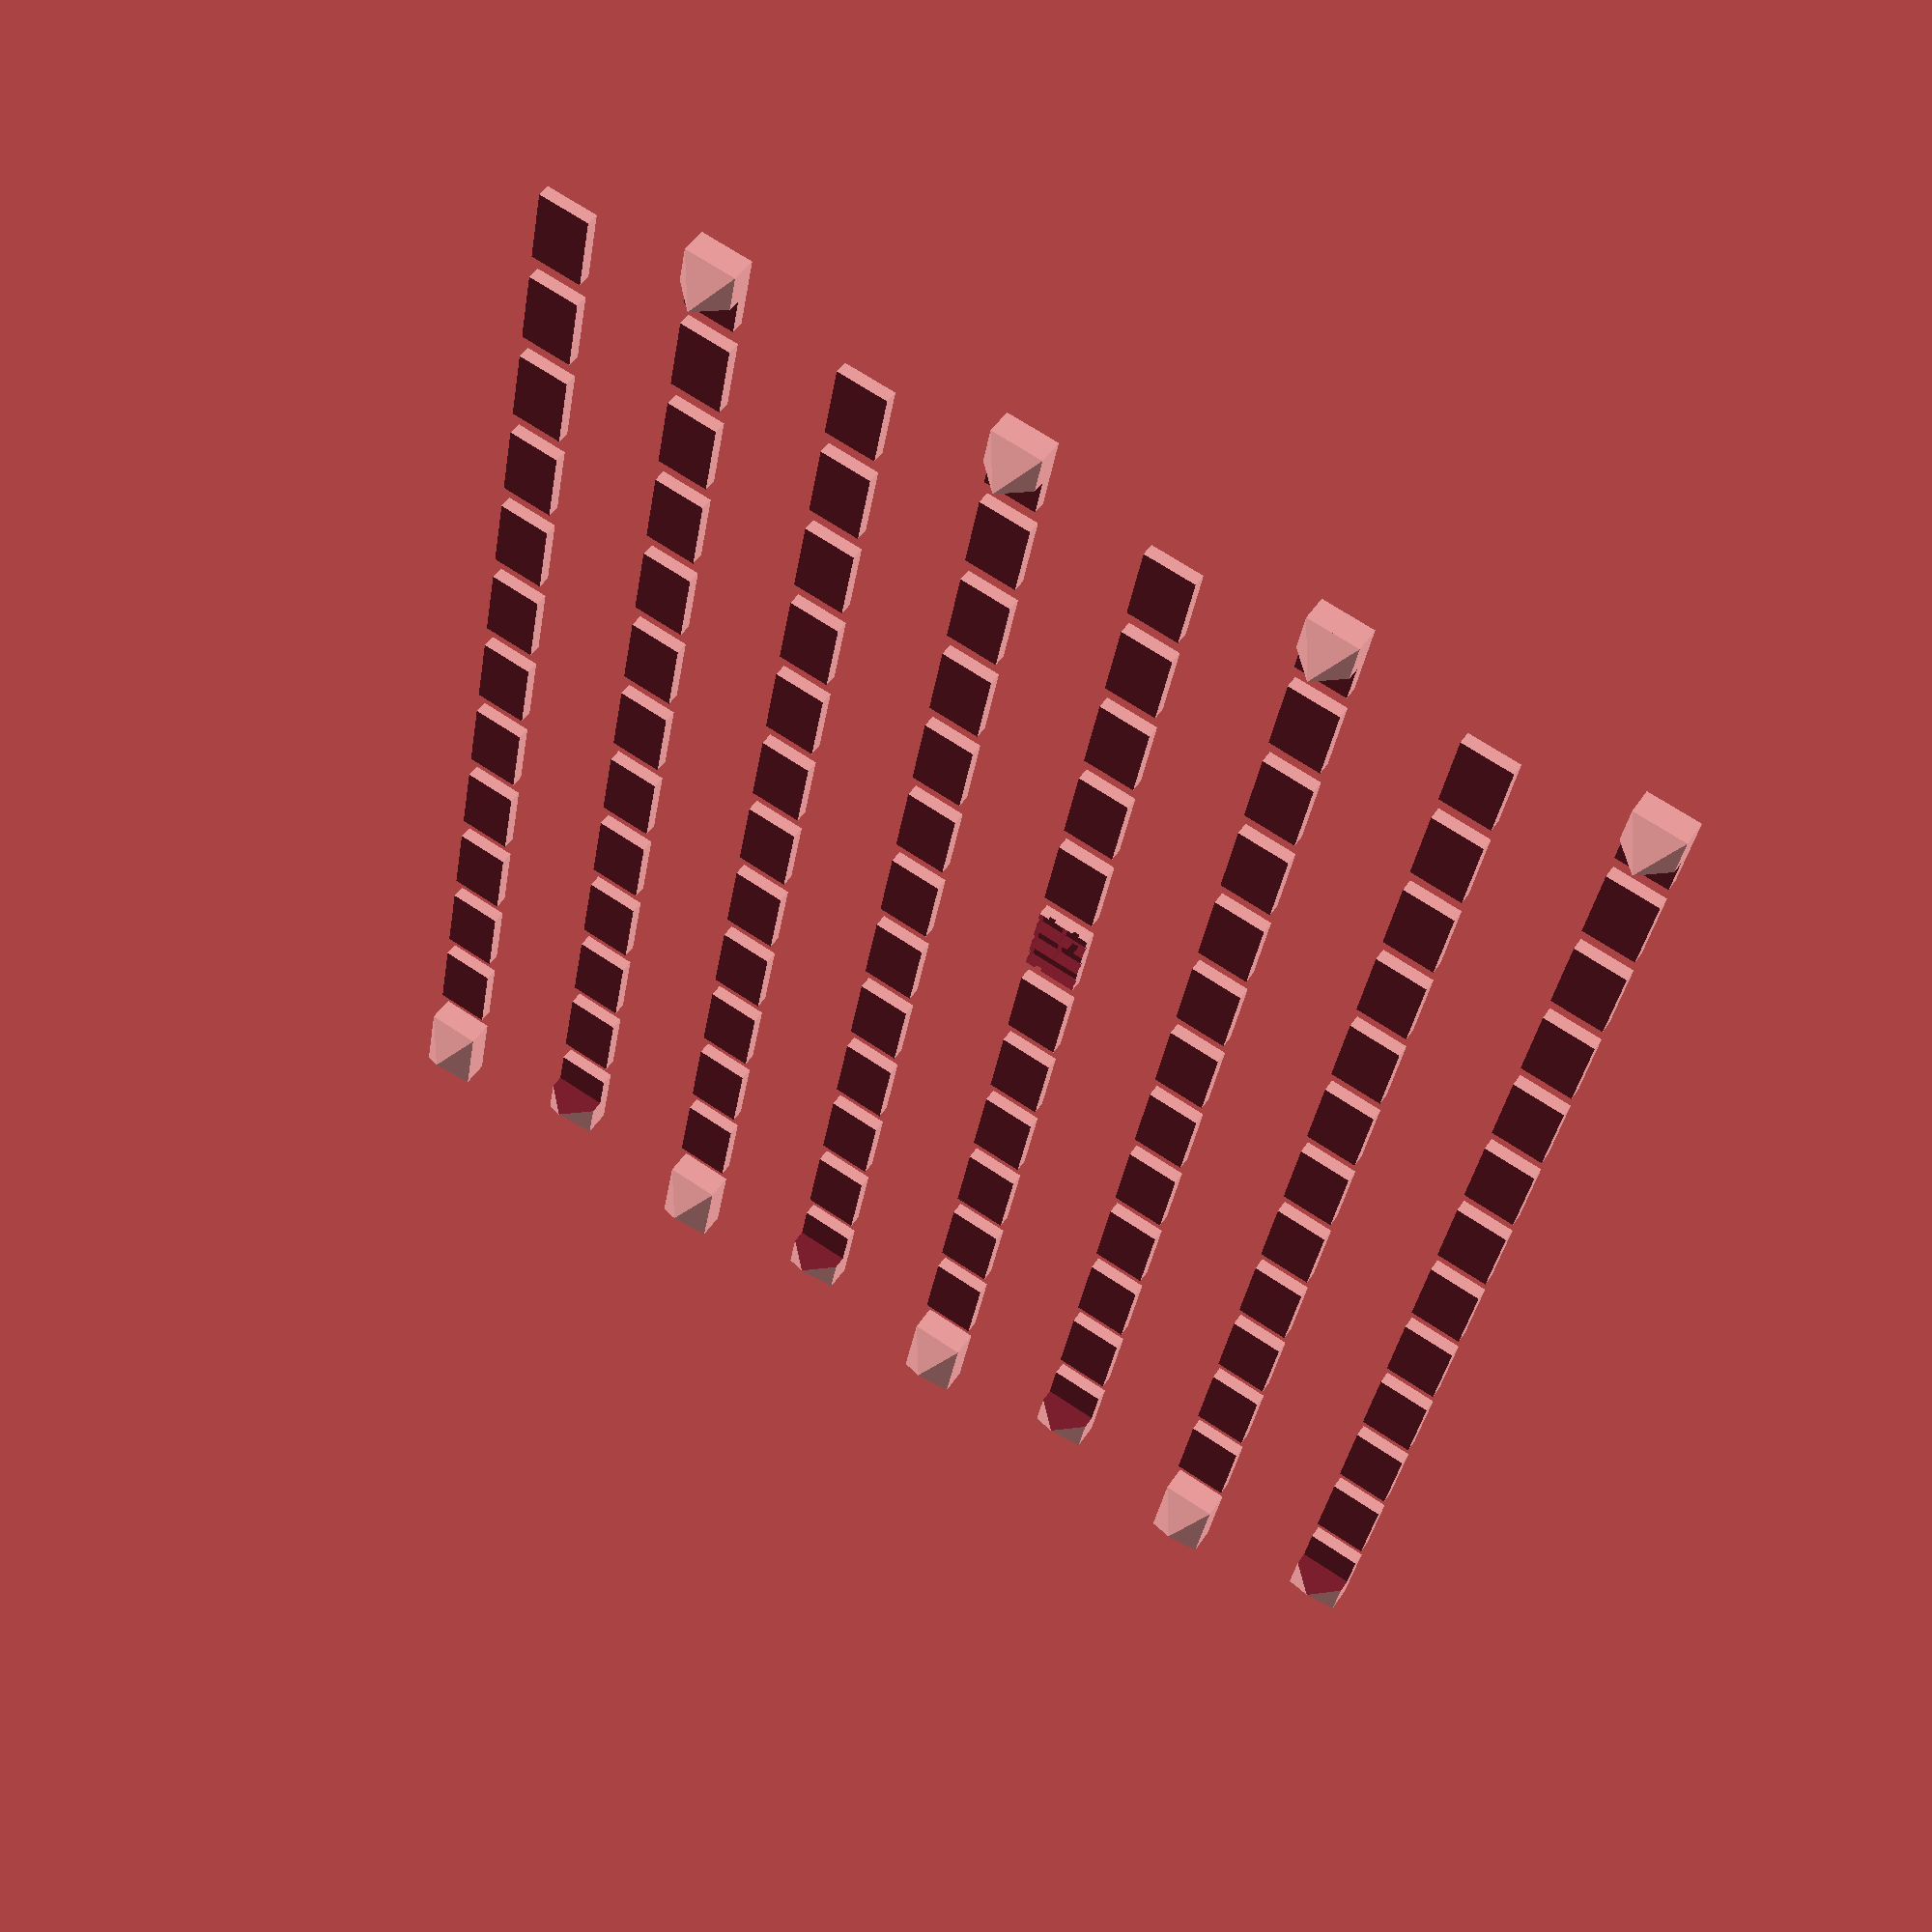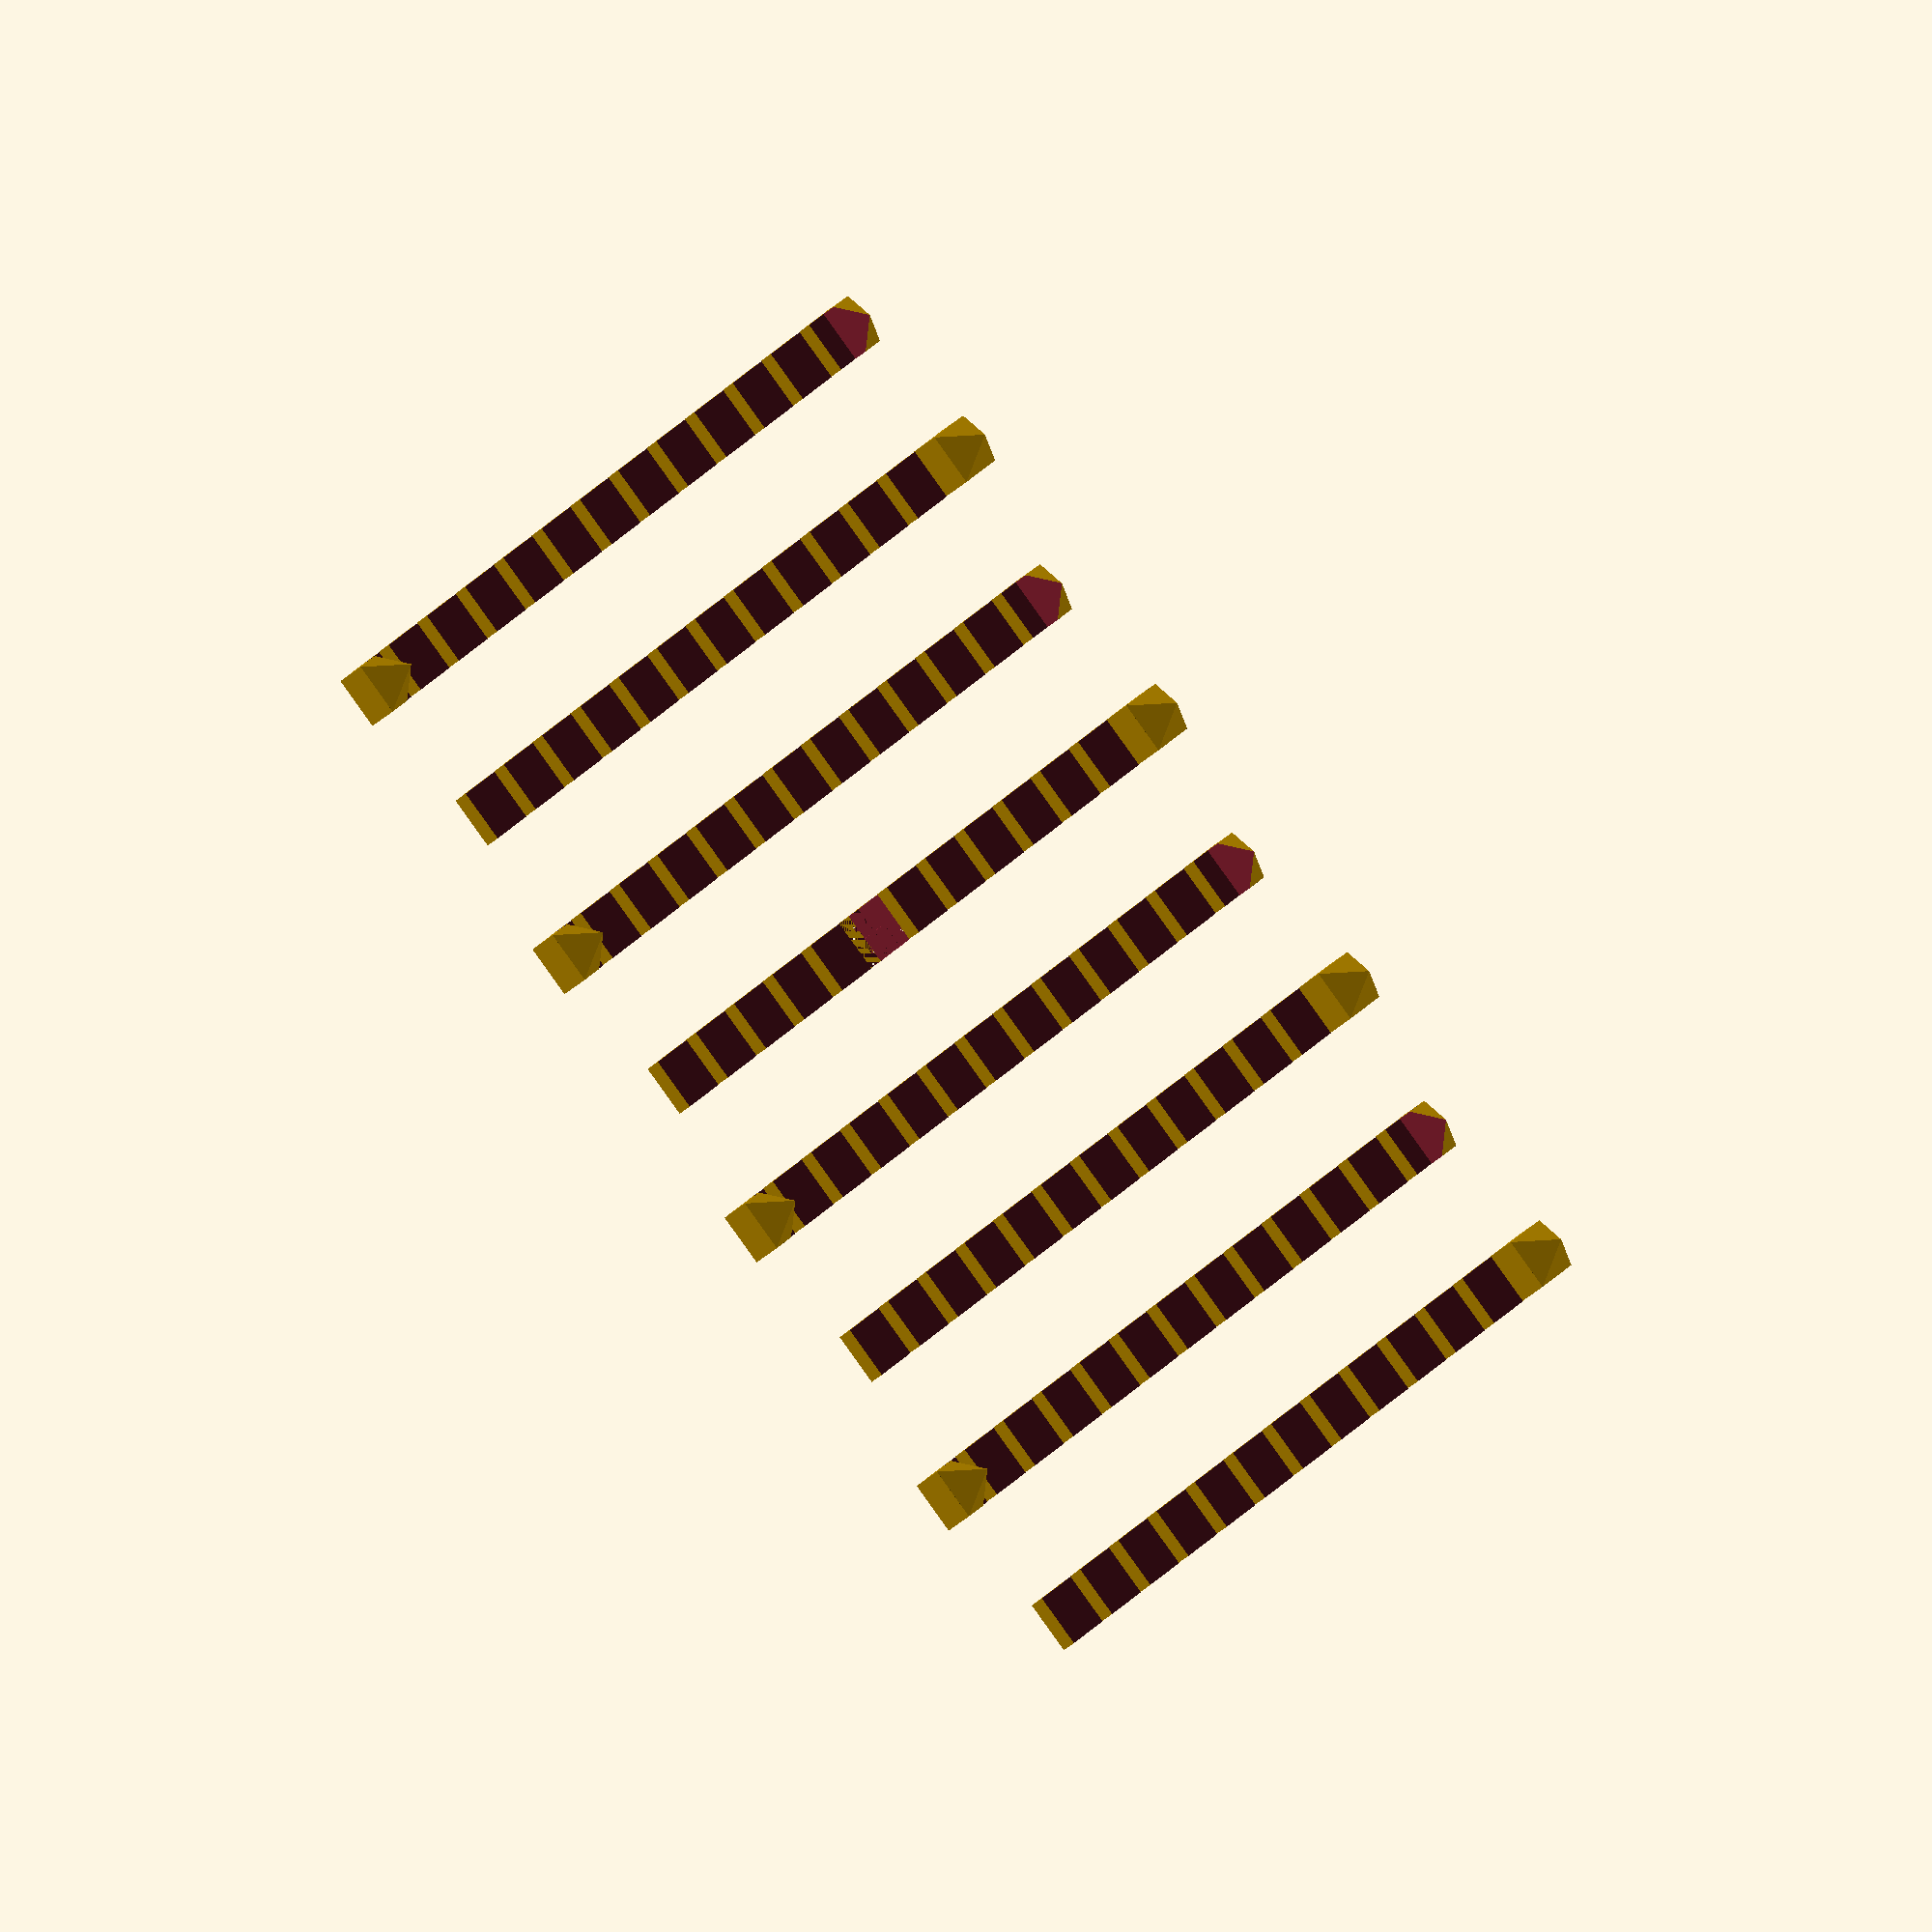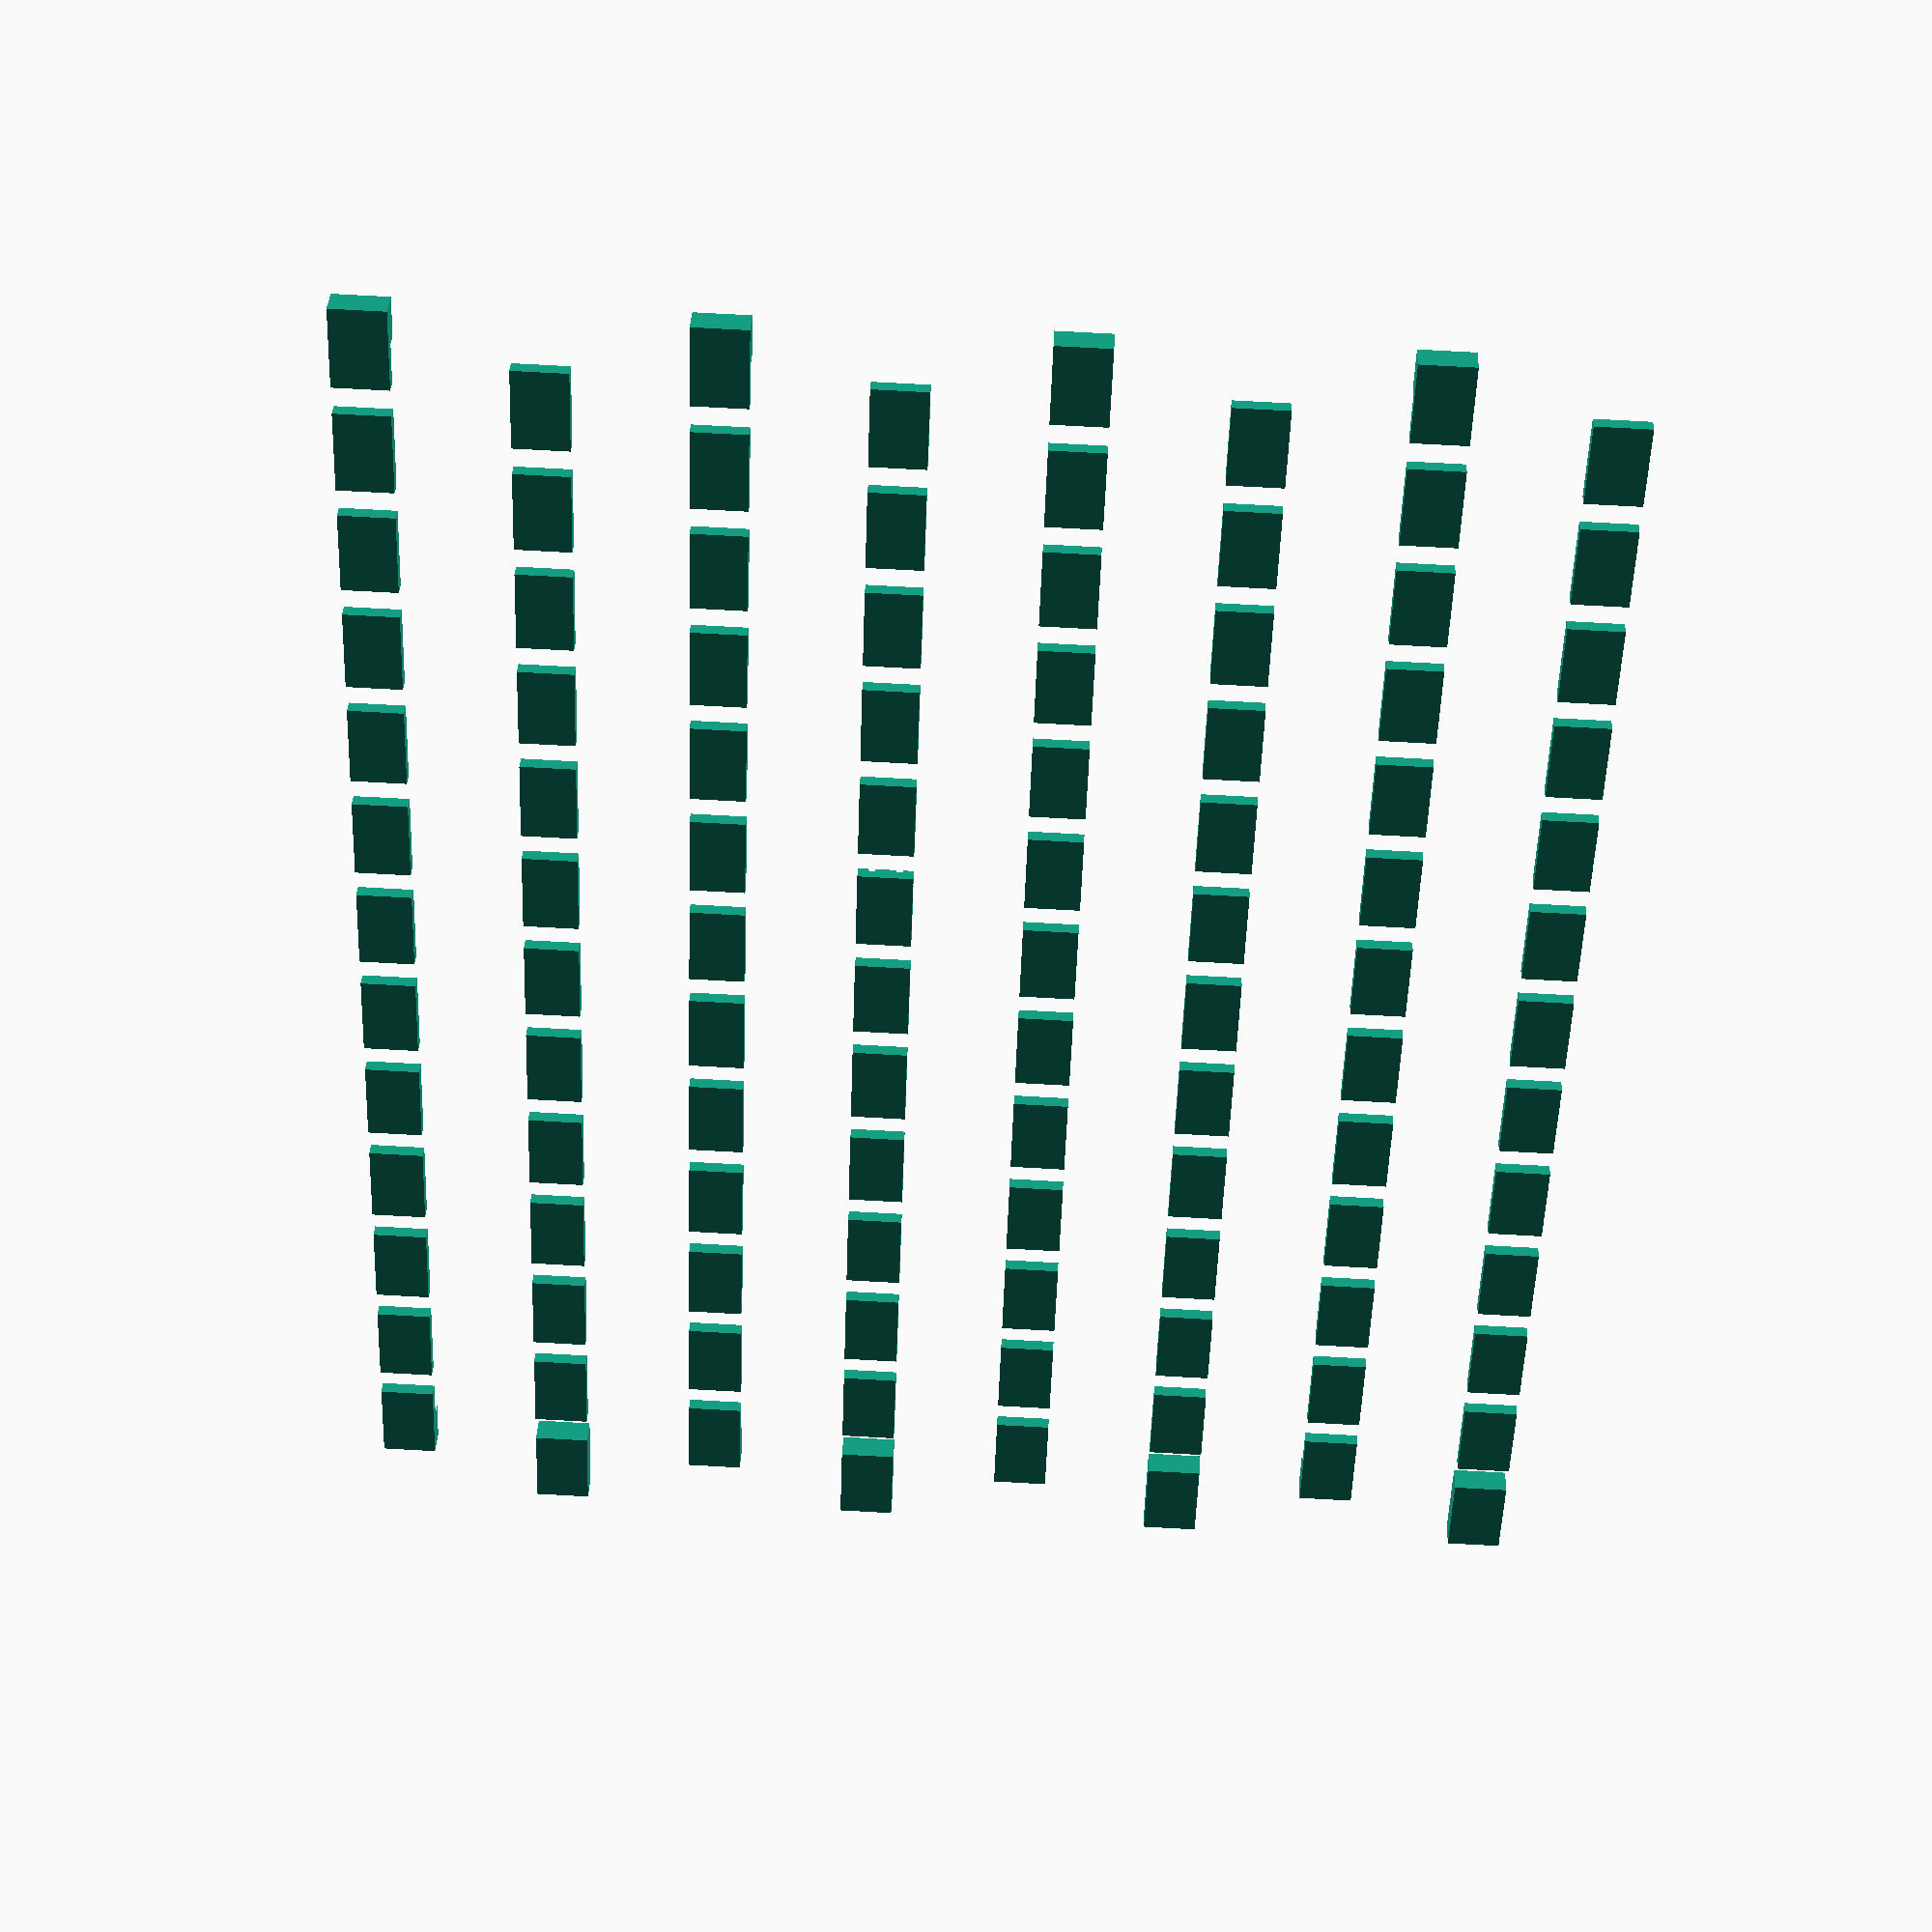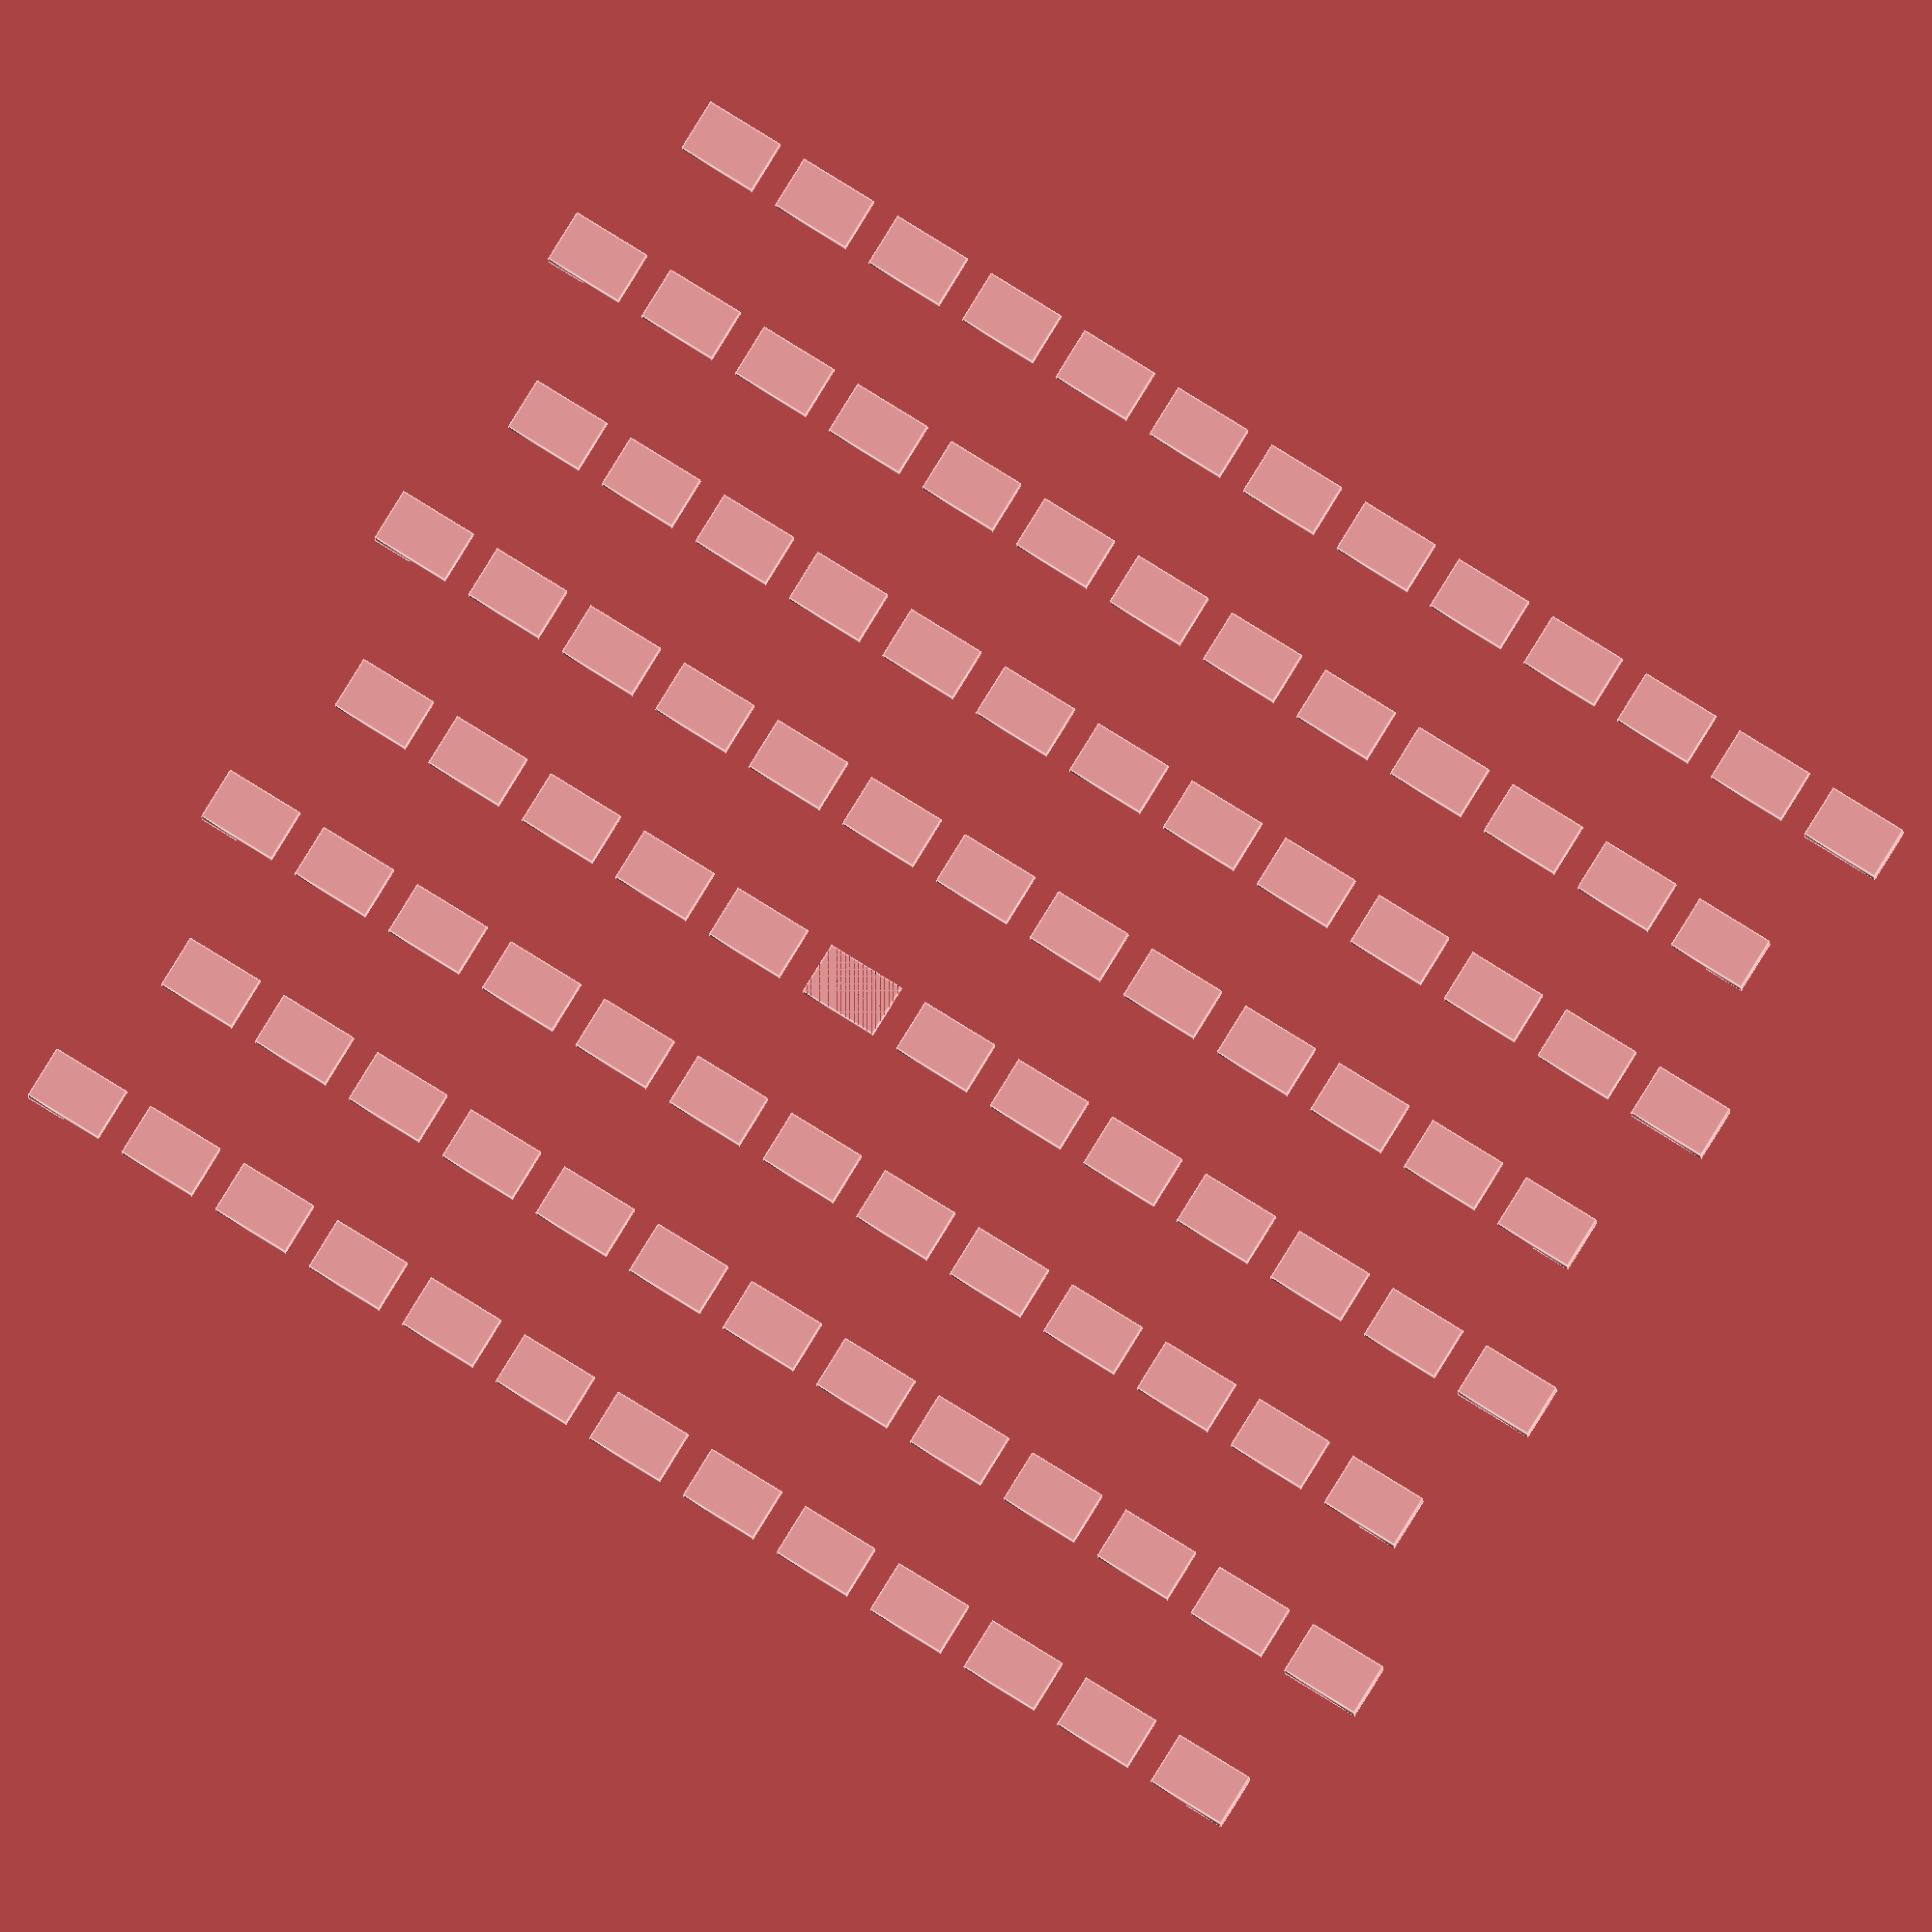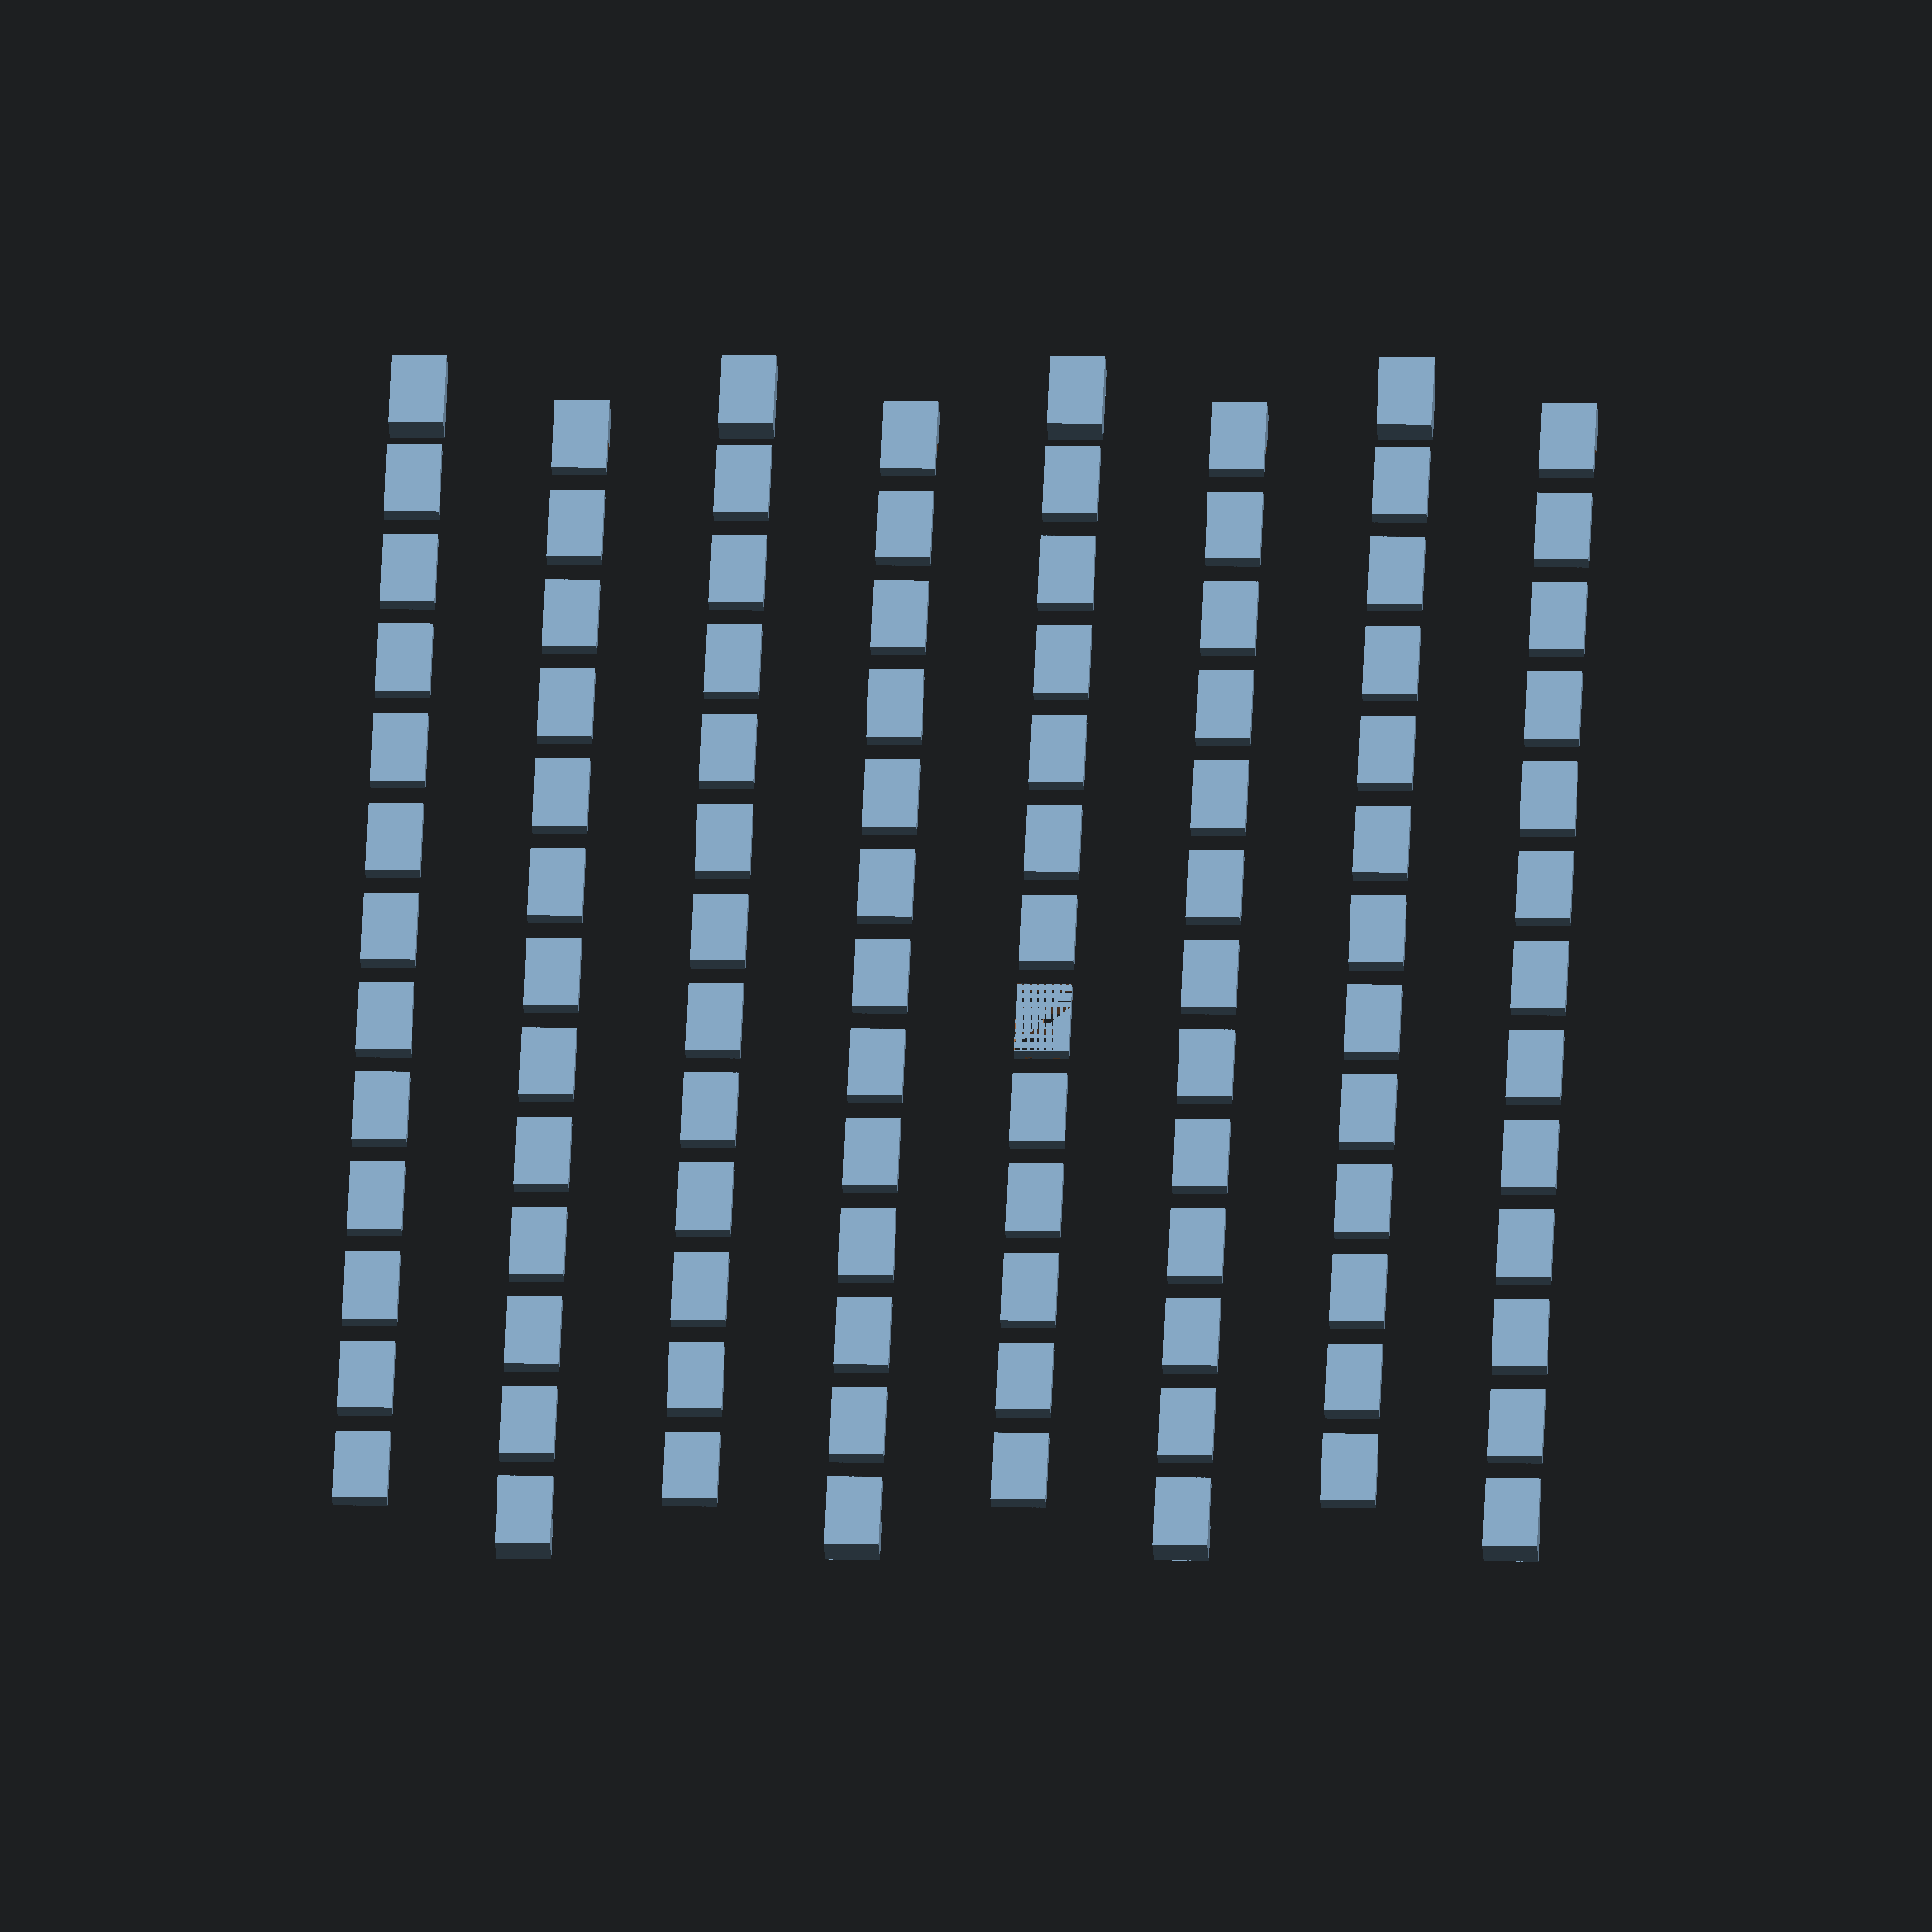
<openscad>
// Generated by SolidPython 1.1.3 on 2023-02-28 12:16:38


difference() {
	union() {
		translate(v = [-10.5000000000, 0, 6.0000000000]) {
			union() {
				cube(size = [9, 3, 6]);
				polyhedron(convexity = 10, faces = [[0, 1, 4], [1, 2, 4], [2, 3, 4], [3, 0, 4], [1, 0, 3], [2, 1, 3]], points = [[0, 3, 0], [9, 3, 0], [9, 3, 6], [0, 3, 6], [4.5000000000, 6, 3.0000000000]]);
			}
		}
		translate(v = [-4.5000000000, 0, 24.0000000000]) {
			union() {
				cube(size = [9, 3, 6]);
				polyhedron(convexity = 10, faces = [[0, 1, 4], [1, 2, 4], [2, 3, 4], [3, 0, 4], [1, 0, 3], [2, 1, 3]], points = [[0, 3, 0], [9, 3, 0], [9, 3, 6], [0, 3, 6], [4.5000000000, 6, 3.0000000000]]);
			}
		}
		translate(v = [-10.5000000000, 0, 42.0000000000]) {
			union() {
				cube(size = [9, 3, 6]);
				polyhedron(convexity = 10, faces = [[0, 1, 4], [1, 2, 4], [2, 3, 4], [3, 0, 4], [1, 0, 3], [2, 1, 3]], points = [[0, 3, 0], [9, 3, 0], [9, 3, 6], [0, 3, 6], [4.5000000000, 6, 3.0000000000]]);
			}
		}
		translate(v = [-4.5000000000, 0, 60.0000000000]) {
			union() {
				cube(size = [9, 3, 6]);
				polyhedron(convexity = 10, faces = [[0, 1, 4], [1, 2, 4], [2, 3, 4], [3, 0, 4], [1, 0, 3], [2, 1, 3]], points = [[0, 3, 0], [9, 3, 0], [9, 3, 6], [0, 3, 6], [4.5000000000, 6, 3.0000000000]]);
			}
		}
		translate(v = [-10.5000000000, 0, 78.0000000000]) {
			union() {
				cube(size = [9, 3, 6]);
				polyhedron(convexity = 10, faces = [[0, 1, 4], [1, 2, 4], [2, 3, 4], [3, 0, 4], [1, 0, 3], [2, 1, 3]], points = [[0, 3, 0], [9, 3, 0], [9, 3, 6], [0, 3, 6], [4.5000000000, 6, 3.0000000000]]);
			}
		}
		translate(v = [-4.5000000000, 0, 96.0000000000]) {
			union() {
				cube(size = [9, 3, 6]);
				polyhedron(convexity = 10, faces = [[0, 1, 4], [1, 2, 4], [2, 3, 4], [3, 0, 4], [1, 0, 3], [2, 1, 3]], points = [[0, 3, 0], [9, 3, 0], [9, 3, 6], [0, 3, 6], [4.5000000000, 6, 3.0000000000]]);
			}
		}
		translate(v = [-10.5000000000, 0, 114.0000000000]) {
			union() {
				cube(size = [9, 3, 6]);
				polyhedron(convexity = 10, faces = [[0, 1, 4], [1, 2, 4], [2, 3, 4], [3, 0, 4], [1, 0, 3], [2, 1, 3]], points = [[0, 3, 0], [9, 3, 0], [9, 3, 6], [0, 3, 6], [4.5000000000, 6, 3.0000000000]]);
			}
		}
		translate(v = [-4.5000000000, 0, 132.0000000000]) {
			union() {
				cube(size = [9, 3, 6]);
				polyhedron(convexity = 10, faces = [[0, 1, 4], [1, 2, 4], [2, 3, 4], [3, 0, 4], [1, 0, 3], [2, 1, 3]], points = [[0, 3, 0], [9, 3, 0], [9, 3, 6], [0, 3, 6], [4.5000000000, 6, 3.0000000000]]);
			}
		}
		translate(v = [1.5000000000, 0, 6.0000000000]) {
			union() {
				cube(size = [9, 3, 6]);
				polyhedron(convexity = 10, faces = [[0, 1, 4], [1, 2, 4], [2, 3, 4], [3, 0, 4], [1, 0, 3], [2, 1, 3]], points = [[0, 3, 0], [9, 3, 0], [9, 3, 6], [0, 3, 6], [4.5000000000, 6, 3.0000000000]]);
			}
		}
		translate(v = [7.5000000000, 0, 24.0000000000]) {
			union() {
				cube(size = [9, 3, 6]);
				polyhedron(convexity = 10, faces = [[0, 1, 4], [1, 2, 4], [2, 3, 4], [3, 0, 4], [1, 0, 3], [2, 1, 3]], points = [[0, 3, 0], [9, 3, 0], [9, 3, 6], [0, 3, 6], [4.5000000000, 6, 3.0000000000]]);
			}
		}
		translate(v = [1.5000000000, 0, 42.0000000000]) {
			union() {
				cube(size = [9, 3, 6]);
				polyhedron(convexity = 10, faces = [[0, 1, 4], [1, 2, 4], [2, 3, 4], [3, 0, 4], [1, 0, 3], [2, 1, 3]], points = [[0, 3, 0], [9, 3, 0], [9, 3, 6], [0, 3, 6], [4.5000000000, 6, 3.0000000000]]);
			}
		}
		translate(v = [7.5000000000, 0, 60.0000000000]) {
			union() {
				cube(size = [9, 3, 6]);
				polyhedron(convexity = 10, faces = [[0, 1, 4], [1, 2, 4], [2, 3, 4], [3, 0, 4], [1, 0, 3], [2, 1, 3]], points = [[0, 3, 0], [9, 3, 0], [9, 3, 6], [0, 3, 6], [4.5000000000, 6, 3.0000000000]]);
			}
		}
		translate(v = [1.5000000000, 0, 78.0000000000]) {
			union() {
				cube(size = [9, 3, 6]);
				polyhedron(convexity = 10, faces = [[0, 1, 4], [1, 2, 4], [2, 3, 4], [3, 0, 4], [1, 0, 3], [2, 1, 3]], points = [[0, 3, 0], [9, 3, 0], [9, 3, 6], [0, 3, 6], [4.5000000000, 6, 3.0000000000]]);
			}
		}
		translate(v = [7.5000000000, 0, 96.0000000000]) {
			union() {
				cube(size = [9, 3, 6]);
				polyhedron(convexity = 10, faces = [[0, 1, 4], [1, 2, 4], [2, 3, 4], [3, 0, 4], [1, 0, 3], [2, 1, 3]], points = [[0, 3, 0], [9, 3, 0], [9, 3, 6], [0, 3, 6], [4.5000000000, 6, 3.0000000000]]);
			}
		}
		translate(v = [1.5000000000, 0, 114.0000000000]) {
			union() {
				cube(size = [9, 3, 6]);
				polyhedron(convexity = 10, faces = [[0, 1, 4], [1, 2, 4], [2, 3, 4], [3, 0, 4], [1, 0, 3], [2, 1, 3]], points = [[0, 3, 0], [9, 3, 0], [9, 3, 6], [0, 3, 6], [4.5000000000, 6, 3.0000000000]]);
			}
		}
		translate(v = [7.5000000000, 0, 132.0000000000]) {
			union() {
				cube(size = [9, 3, 6]);
				polyhedron(convexity = 10, faces = [[0, 1, 4], [1, 2, 4], [2, 3, 4], [3, 0, 4], [1, 0, 3], [2, 1, 3]], points = [[0, 3, 0], [9, 3, 0], [9, 3, 6], [0, 3, 6], [4.5000000000, 6, 3.0000000000]]);
			}
		}
		translate(v = [13.5000000000, 0, 6.0000000000]) {
			union() {
				cube(size = [9, 3, 6]);
				polyhedron(convexity = 10, faces = [[0, 1, 4], [1, 2, 4], [2, 3, 4], [3, 0, 4], [1, 0, 3], [2, 1, 3]], points = [[0, 3, 0], [9, 3, 0], [9, 3, 6], [0, 3, 6], [4.5000000000, 6, 3.0000000000]]);
			}
		}
		translate(v = [19.5000000000, 0, 24.0000000000]) {
			union() {
				cube(size = [9, 3, 6]);
				polyhedron(convexity = 10, faces = [[0, 1, 4], [1, 2, 4], [2, 3, 4], [3, 0, 4], [1, 0, 3], [2, 1, 3]], points = [[0, 3, 0], [9, 3, 0], [9, 3, 6], [0, 3, 6], [4.5000000000, 6, 3.0000000000]]);
			}
		}
		translate(v = [13.5000000000, 0, 42.0000000000]) {
			union() {
				cube(size = [9, 3, 6]);
				polyhedron(convexity = 10, faces = [[0, 1, 4], [1, 2, 4], [2, 3, 4], [3, 0, 4], [1, 0, 3], [2, 1, 3]], points = [[0, 3, 0], [9, 3, 0], [9, 3, 6], [0, 3, 6], [4.5000000000, 6, 3.0000000000]]);
			}
		}
		translate(v = [19.5000000000, 0, 60.0000000000]) {
			union() {
				cube(size = [9, 3, 6]);
				polyhedron(convexity = 10, faces = [[0, 1, 4], [1, 2, 4], [2, 3, 4], [3, 0, 4], [1, 0, 3], [2, 1, 3]], points = [[0, 3, 0], [9, 3, 0], [9, 3, 6], [0, 3, 6], [4.5000000000, 6, 3.0000000000]]);
			}
		}
		translate(v = [13.5000000000, 0, 78.0000000000]) {
			union() {
				cube(size = [9, 3, 6]);
				polyhedron(convexity = 10, faces = [[0, 1, 4], [1, 2, 4], [2, 3, 4], [3, 0, 4], [1, 0, 3], [2, 1, 3]], points = [[0, 3, 0], [9, 3, 0], [9, 3, 6], [0, 3, 6], [4.5000000000, 6, 3.0000000000]]);
			}
		}
		translate(v = [19.5000000000, 0, 96.0000000000]) {
			union() {
				cube(size = [9, 3, 6]);
				polyhedron(convexity = 10, faces = [[0, 1, 4], [1, 2, 4], [2, 3, 4], [3, 0, 4], [1, 0, 3], [2, 1, 3]], points = [[0, 3, 0], [9, 3, 0], [9, 3, 6], [0, 3, 6], [4.5000000000, 6, 3.0000000000]]);
			}
		}
		translate(v = [13.5000000000, 0, 114.0000000000]) {
			union() {
				cube(size = [9, 3, 6]);
				polyhedron(convexity = 10, faces = [[0, 1, 4], [1, 2, 4], [2, 3, 4], [3, 0, 4], [1, 0, 3], [2, 1, 3]], points = [[0, 3, 0], [9, 3, 0], [9, 3, 6], [0, 3, 6], [4.5000000000, 6, 3.0000000000]]);
			}
		}
		translate(v = [19.5000000000, 0, 132.0000000000]) {
			union() {
				cube(size = [9, 3, 6]);
				polyhedron(convexity = 10, faces = [[0, 1, 4], [1, 2, 4], [2, 3, 4], [3, 0, 4], [1, 0, 3], [2, 1, 3]], points = [[0, 3, 0], [9, 3, 0], [9, 3, 6], [0, 3, 6], [4.5000000000, 6, 3.0000000000]]);
			}
		}
		translate(v = [25.5000000000, 0, 6.0000000000]) {
			union() {
				cube(size = [9, 3, 6]);
				polyhedron(convexity = 10, faces = [[0, 1, 4], [1, 2, 4], [2, 3, 4], [3, 0, 4], [1, 0, 3], [2, 1, 3]], points = [[0, 3, 0], [9, 3, 0], [9, 3, 6], [0, 3, 6], [4.5000000000, 6, 3.0000000000]]);
			}
		}
		translate(v = [31.5000000000, 0, 24.0000000000]) {
			union() {
				cube(size = [9, 3, 6]);
				polyhedron(convexity = 10, faces = [[0, 1, 4], [1, 2, 4], [2, 3, 4], [3, 0, 4], [1, 0, 3], [2, 1, 3]], points = [[0, 3, 0], [9, 3, 0], [9, 3, 6], [0, 3, 6], [4.5000000000, 6, 3.0000000000]]);
			}
		}
		translate(v = [25.5000000000, 0, 42.0000000000]) {
			union() {
				cube(size = [9, 3, 6]);
				polyhedron(convexity = 10, faces = [[0, 1, 4], [1, 2, 4], [2, 3, 4], [3, 0, 4], [1, 0, 3], [2, 1, 3]], points = [[0, 3, 0], [9, 3, 0], [9, 3, 6], [0, 3, 6], [4.5000000000, 6, 3.0000000000]]);
			}
		}
		translate(v = [31.5000000000, 0, 60.0000000000]) {
			union() {
				cube(size = [9, 3, 6]);
				polyhedron(convexity = 10, faces = [[0, 1, 4], [1, 2, 4], [2, 3, 4], [3, 0, 4], [1, 0, 3], [2, 1, 3]], points = [[0, 3, 0], [9, 3, 0], [9, 3, 6], [0, 3, 6], [4.5000000000, 6, 3.0000000000]]);
			}
		}
		translate(v = [25.5000000000, 0, 78.0000000000]) {
			union() {
				cube(size = [9, 3, 6]);
				polyhedron(convexity = 10, faces = [[0, 1, 4], [1, 2, 4], [2, 3, 4], [3, 0, 4], [1, 0, 3], [2, 1, 3]], points = [[0, 3, 0], [9, 3, 0], [9, 3, 6], [0, 3, 6], [4.5000000000, 6, 3.0000000000]]);
			}
		}
		translate(v = [31.5000000000, 0, 96.0000000000]) {
			union() {
				cube(size = [9, 3, 6]);
				polyhedron(convexity = 10, faces = [[0, 1, 4], [1, 2, 4], [2, 3, 4], [3, 0, 4], [1, 0, 3], [2, 1, 3]], points = [[0, 3, 0], [9, 3, 0], [9, 3, 6], [0, 3, 6], [4.5000000000, 6, 3.0000000000]]);
			}
		}
		translate(v = [25.5000000000, 0, 114.0000000000]) {
			union() {
				cube(size = [9, 3, 6]);
				polyhedron(convexity = 10, faces = [[0, 1, 4], [1, 2, 4], [2, 3, 4], [3, 0, 4], [1, 0, 3], [2, 1, 3]], points = [[0, 3, 0], [9, 3, 0], [9, 3, 6], [0, 3, 6], [4.5000000000, 6, 3.0000000000]]);
			}
		}
		translate(v = [31.5000000000, 0, 132.0000000000]) {
			union() {
				cube(size = [9, 3, 6]);
				polyhedron(convexity = 10, faces = [[0, 1, 4], [1, 2, 4], [2, 3, 4], [3, 0, 4], [1, 0, 3], [2, 1, 3]], points = [[0, 3, 0], [9, 3, 0], [9, 3, 6], [0, 3, 6], [4.5000000000, 6, 3.0000000000]]);
			}
		}
		translate(v = [37.5000000000, 0, 6.0000000000]) {
			union() {
				cube(size = [9, 3, 6]);
				polyhedron(convexity = 10, faces = [[0, 1, 4], [1, 2, 4], [2, 3, 4], [3, 0, 4], [1, 0, 3], [2, 1, 3]], points = [[0, 3, 0], [9, 3, 0], [9, 3, 6], [0, 3, 6], [4.5000000000, 6, 3.0000000000]]);
			}
		}
		translate(v = [43.5000000000, 0, 24.0000000000]) {
			union() {
				cube(size = [9, 3, 6]);
				polyhedron(convexity = 10, faces = [[0, 1, 4], [1, 2, 4], [2, 3, 4], [3, 0, 4], [1, 0, 3], [2, 1, 3]], points = [[0, 3, 0], [9, 3, 0], [9, 3, 6], [0, 3, 6], [4.5000000000, 6, 3.0000000000]]);
			}
		}
		translate(v = [37.5000000000, 0, 42.0000000000]) {
			union() {
				cube(size = [9, 3, 6]);
				polyhedron(convexity = 10, faces = [[0, 1, 4], [1, 2, 4], [2, 3, 4], [3, 0, 4], [1, 0, 3], [2, 1, 3]], points = [[0, 3, 0], [9, 3, 0], [9, 3, 6], [0, 3, 6], [4.5000000000, 6, 3.0000000000]]);
			}
		}
		translate(v = [43.5000000000, 0, 60.0000000000]) {
			union() {
				cube(size = [9, 3, 6]);
				polyhedron(convexity = 10, faces = [[0, 1, 4], [1, 2, 4], [2, 3, 4], [3, 0, 4], [1, 0, 3], [2, 1, 3]], points = [[0, 3, 0], [9, 3, 0], [9, 3, 6], [0, 3, 6], [4.5000000000, 6, 3.0000000000]]);
			}
		}
		translate(v = [37.5000000000, 0, 78.0000000000]) {
			union() {
				cube(size = [9, 3, 6]);
				polyhedron(convexity = 10, faces = [[0, 1, 4], [1, 2, 4], [2, 3, 4], [3, 0, 4], [1, 0, 3], [2, 1, 3]], points = [[0, 3, 0], [9, 3, 0], [9, 3, 6], [0, 3, 6], [4.5000000000, 6, 3.0000000000]]);
			}
		}
		translate(v = [43.5000000000, 0, 96.0000000000]) {
			union() {
				cube(size = [9, 3, 6]);
				polyhedron(convexity = 10, faces = [[0, 1, 4], [1, 2, 4], [2, 3, 4], [3, 0, 4], [1, 0, 3], [2, 1, 3]], points = [[0, 3, 0], [9, 3, 0], [9, 3, 6], [0, 3, 6], [4.5000000000, 6, 3.0000000000]]);
			}
		}
		translate(v = [37.5000000000, 0, 114.0000000000]) {
			union() {
				cube(size = [9, 3, 6]);
				polyhedron(convexity = 10, faces = [[0, 1, 4], [1, 2, 4], [2, 3, 4], [3, 0, 4], [1, 0, 3], [2, 1, 3]], points = [[0, 3, 0], [9, 3, 0], [9, 3, 6], [0, 3, 6], [4.5000000000, 6, 3.0000000000]]);
			}
		}
		translate(v = [43.5000000000, 0, 132.0000000000]) {
			union() {
				cube(size = [9, 3, 6]);
				polyhedron(convexity = 10, faces = [[0, 1, 4], [1, 2, 4], [2, 3, 4], [3, 0, 4], [1, 0, 3], [2, 1, 3]], points = [[0, 3, 0], [9, 3, 0], [9, 3, 6], [0, 3, 6], [4.5000000000, 6, 3.0000000000]]);
			}
		}
		translate(v = [49.5000000000, 0, 6.0000000000]) {
			union() {
				cube(size = [9, 3, 6]);
				polyhedron(convexity = 10, faces = [[0, 1, 4], [1, 2, 4], [2, 3, 4], [3, 0, 4], [1, 0, 3], [2, 1, 3]], points = [[0, 3, 0], [9, 3, 0], [9, 3, 6], [0, 3, 6], [4.5000000000, 6, 3.0000000000]]);
			}
		}
		translate(v = [55.5000000000, 0, 24.0000000000]) {
			union() {
				cube(size = [9, 3, 6]);
				polyhedron(convexity = 10, faces = [[0, 1, 4], [1, 2, 4], [2, 3, 4], [3, 0, 4], [1, 0, 3], [2, 1, 3]], points = [[0, 3, 0], [9, 3, 0], [9, 3, 6], [0, 3, 6], [4.5000000000, 6, 3.0000000000]]);
			}
		}
		translate(v = [49.5000000000, 0, 42.0000000000]) {
			union() {
				cube(size = [9, 3, 6]);
				polyhedron(convexity = 10, faces = [[0, 1, 4], [1, 2, 4], [2, 3, 4], [3, 0, 4], [1, 0, 3], [2, 1, 3]], points = [[0, 3, 0], [9, 3, 0], [9, 3, 6], [0, 3, 6], [4.5000000000, 6, 3.0000000000]]);
			}
		}
		translate(v = [55.5000000000, 0, 60.0000000000]) {
			union() {
				cube(size = [9, 3, 6]);
				polyhedron(convexity = 10, faces = [[0, 1, 4], [1, 2, 4], [2, 3, 4], [3, 0, 4], [1, 0, 3], [2, 1, 3]], points = [[0, 3, 0], [9, 3, 0], [9, 3, 6], [0, 3, 6], [4.5000000000, 6, 3.0000000000]]);
			}
		}
		translate(v = [49.5000000000, 0, 78.0000000000]) {
			union() {
				cube(size = [9, 3, 6]);
				polyhedron(convexity = 10, faces = [[0, 1, 4], [1, 2, 4], [2, 3, 4], [3, 0, 4], [1, 0, 3], [2, 1, 3]], points = [[0, 3, 0], [9, 3, 0], [9, 3, 6], [0, 3, 6], [4.5000000000, 6, 3.0000000000]]);
			}
		}
		translate(v = [55.5000000000, 0, 96.0000000000]) {
			union() {
				cube(size = [9, 3, 6]);
				polyhedron(convexity = 10, faces = [[0, 1, 4], [1, 2, 4], [2, 3, 4], [3, 0, 4], [1, 0, 3], [2, 1, 3]], points = [[0, 3, 0], [9, 3, 0], [9, 3, 6], [0, 3, 6], [4.5000000000, 6, 3.0000000000]]);
			}
		}
		translate(v = [49.5000000000, 0, 114.0000000000]) {
			union() {
				cube(size = [9, 3, 6]);
				polyhedron(convexity = 10, faces = [[0, 1, 4], [1, 2, 4], [2, 3, 4], [3, 0, 4], [1, 0, 3], [2, 1, 3]], points = [[0, 3, 0], [9, 3, 0], [9, 3, 6], [0, 3, 6], [4.5000000000, 6, 3.0000000000]]);
			}
		}
		translate(v = [55.5000000000, 0, 132.0000000000]) {
			union() {
				cube(size = [9, 3, 6]);
				polyhedron(convexity = 10, faces = [[0, 1, 4], [1, 2, 4], [2, 3, 4], [3, 0, 4], [1, 0, 3], [2, 1, 3]], points = [[0, 3, 0], [9, 3, 0], [9, 3, 6], [0, 3, 6], [4.5000000000, 6, 3.0000000000]]);
			}
		}
		translate(v = [61.5000000000, 0, 6.0000000000]) {
			union() {
				cube(size = [9, 3, 6]);
				polyhedron(convexity = 10, faces = [[0, 1, 4], [1, 2, 4], [2, 3, 4], [3, 0, 4], [1, 0, 3], [2, 1, 3]], points = [[0, 3, 0], [9, 3, 0], [9, 3, 6], [0, 3, 6], [4.5000000000, 6, 3.0000000000]]);
			}
		}
		translate(v = [67.5000000000, 0, 24.0000000000]) {
			union() {
				cube(size = [9, 3, 6]);
				polyhedron(convexity = 10, faces = [[0, 1, 4], [1, 2, 4], [2, 3, 4], [3, 0, 4], [1, 0, 3], [2, 1, 3]], points = [[0, 3, 0], [9, 3, 0], [9, 3, 6], [0, 3, 6], [4.5000000000, 6, 3.0000000000]]);
			}
		}
		translate(v = [61.5000000000, 0, 42.0000000000]) {
			union() {
				cube(size = [9, 3, 6]);
				polyhedron(convexity = 10, faces = [[0, 1, 4], [1, 2, 4], [2, 3, 4], [3, 0, 4], [1, 0, 3], [2, 1, 3]], points = [[0, 3, 0], [9, 3, 0], [9, 3, 6], [0, 3, 6], [4.5000000000, 6, 3.0000000000]]);
			}
		}
		translate(v = [67.5000000000, 0, 60.0000000000]) {
			union() {
				cube(size = [9, 3, 6]);
				polyhedron(convexity = 10, faces = [[0, 1, 4], [1, 2, 4], [2, 3, 4], [3, 0, 4], [1, 0, 3], [2, 1, 3]], points = [[0, 3, 0], [9, 3, 0], [9, 3, 6], [0, 3, 6], [4.5000000000, 6, 3.0000000000]]);
			}
		}
		translate(v = [61.5000000000, 0, 78.0000000000]) {
			union() {
				cube(size = [9, 3, 6]);
				polyhedron(convexity = 10, faces = [[0, 1, 4], [1, 2, 4], [2, 3, 4], [3, 0, 4], [1, 0, 3], [2, 1, 3]], points = [[0, 3, 0], [9, 3, 0], [9, 3, 6], [0, 3, 6], [4.5000000000, 6, 3.0000000000]]);
			}
		}
		translate(v = [67.5000000000, 0, 96.0000000000]) {
			union() {
				cube(size = [9, 3, 6]);
				polyhedron(convexity = 10, faces = [[0, 1, 4], [1, 2, 4], [2, 3, 4], [3, 0, 4], [1, 0, 3], [2, 1, 3]], points = [[0, 3, 0], [9, 3, 0], [9, 3, 6], [0, 3, 6], [4.5000000000, 6, 3.0000000000]]);
			}
		}
		translate(v = [61.5000000000, 0, 114.0000000000]) {
			union() {
				cube(size = [9, 3, 6]);
				polyhedron(convexity = 10, faces = [[0, 1, 4], [1, 2, 4], [2, 3, 4], [3, 0, 4], [1, 0, 3], [2, 1, 3]], points = [[0, 3, 0], [9, 3, 0], [9, 3, 6], [0, 3, 6], [4.5000000000, 6, 3.0000000000]]);
			}
		}
		translate(v = [67.5000000000, 0, 132.0000000000]) {
			union() {
				cube(size = [9, 3, 6]);
				polyhedron(convexity = 10, faces = [[0, 1, 4], [1, 2, 4], [2, 3, 4], [3, 0, 4], [1, 0, 3], [2, 1, 3]], points = [[0, 3, 0], [9, 3, 0], [9, 3, 6], [0, 3, 6], [4.5000000000, 6, 3.0000000000]]);
			}
		}
		translate(v = [73.5000000000, 0, 6.0000000000]) {
			union() {
				cube(size = [9, 3, 6]);
				polyhedron(convexity = 10, faces = [[0, 1, 4], [1, 2, 4], [2, 3, 4], [3, 0, 4], [1, 0, 3], [2, 1, 3]], points = [[0, 3, 0], [9, 3, 0], [9, 3, 6], [0, 3, 6], [4.5000000000, 6, 3.0000000000]]);
			}
		}
		translate(v = [79.5000000000, 0, 24.0000000000]) {
			union() {
				cube(size = [9, 3, 6]);
				polyhedron(convexity = 10, faces = [[0, 1, 4], [1, 2, 4], [2, 3, 4], [3, 0, 4], [1, 0, 3], [2, 1, 3]], points = [[0, 3, 0], [9, 3, 0], [9, 3, 6], [0, 3, 6], [4.5000000000, 6, 3.0000000000]]);
			}
		}
		translate(v = [73.5000000000, 0, 42.0000000000]) {
			union() {
				cube(size = [9, 3, 6]);
				polyhedron(convexity = 10, faces = [[0, 1, 4], [1, 2, 4], [2, 3, 4], [3, 0, 4], [1, 0, 3], [2, 1, 3]], points = [[0, 3, 0], [9, 3, 0], [9, 3, 6], [0, 3, 6], [4.5000000000, 6, 3.0000000000]]);
			}
		}
		translate(v = [79.5000000000, 0, 60.0000000000]) {
			union() {
				cube(size = [9, 3, 6]);
				polyhedron(convexity = 10, faces = [[0, 1, 4], [1, 2, 4], [2, 3, 4], [3, 0, 4], [1, 0, 3], [2, 1, 3]], points = [[0, 3, 0], [9, 3, 0], [9, 3, 6], [0, 3, 6], [4.5000000000, 6, 3.0000000000]]);
			}
		}
		translate(v = [73.5000000000, 0, 78.0000000000]) {
			difference() {
				union() {
					cube(size = [9, 3, 6]);
					polyhedron(convexity = 10, faces = [[0, 1, 4], [1, 2, 4], [2, 3, 4], [3, 0, 4], [1, 0, 3], [2, 1, 3]], points = [[0, 3, 0], [9, 3, 0], [9, 3, 6], [0, 3, 6], [4.5000000000, 6, 3.0000000000]]);
				}
				union() {
					translate(v = [0.0015, 0.0015, 0.0015]) {
						cube(center = false, size = [2.997, 2.997, 2.997]);
					}
					translate(v = [0.0015, 0.0015, 3.0015]) {
						cube(center = false, size = [2.997, 2.997, 2.997]);
					}
					translate(v = [3.0015, 0.0015, 0.0015]) {
						cube(center = false, size = [2.997, 2.997, 2.997]);
					}
					translate(v = [3.0015, 0.0015, 3.0015]) {
						cube(center = false, size = [2.997, 2.997, 2.997]);
					}
					translate(v = [6.0015, 0.0015, 0.0015]) {
						cube(center = false, size = [2.997, 2.997, 2.997]);
					}
					translate(v = [6.0015, 0.0015, 3.0015]) {
						cube(center = false, size = [2.997, 2.997, 2.997]);
					}
				}
				translate(v = [6, 1.5000000000, 4.5000000000]) {
					cube(center = true, size = [0.006, 2.2500000000, 0.7500000000]);
				}
				union() {
					translate(v = [0, 1.5000000000, 1.5000000000]) {
						cube(center = true, size = [0.006, 0.7500000000, 0.7500000000]);
					}
					translate(v = [1.5000000000, 1.5000000000, 0]) {
						cube(center = true, size = [0.7500000000, 0.7500000000, 0.006]);
					}
					translate(v = [1.5000000000, 1.5000000000, 6]) {
						cube(center = true, size = [0.7500000000, 0.7500000000, 0.006]);
					}
					translate(v = [4.5000000000, 1.5000000000, 0]) {
						cube(center = true, size = [0.7500000000, 0.7500000000, 0.006]);
					}
					translate(v = [4.5000000000, 1.5000000000, 6]) {
						cube(center = true, size = [0.7500000000, 0.7500000000, 0.006]);
					}
					translate(v = [9, 1.5000000000, 1.5000000000]) {
						cube(center = true, size = [0.006, 0.7500000000, 0.7500000000]);
					}
					translate(v = [7.5000000000, 1.5000000000, 0]) {
						cube(center = true, size = [0.7500000000, 0.7500000000, 0.006]);
					}
					translate(v = [9, 1.5000000000, 4.5000000000]) {
						cube(center = true, size = [0.006, 0.7500000000, 0.7500000000]);
					}
					translate(v = [7.5000000000, 1.5000000000, 6]) {
						cube(center = true, size = [0.7500000000, 0.7500000000, 0.006]);
					}
				}
				translate(v = [1.5000000000, 1.5000000000, 3]) {
					cube(center = true, size = [2.997, 2.997, 0.006]);
				}
			}
		}
		translate(v = [79.5000000000, 0, 96.0000000000]) {
			union() {
				cube(size = [9, 3, 6]);
				polyhedron(convexity = 10, faces = [[0, 1, 4], [1, 2, 4], [2, 3, 4], [3, 0, 4], [1, 0, 3], [2, 1, 3]], points = [[0, 3, 0], [9, 3, 0], [9, 3, 6], [0, 3, 6], [4.5000000000, 6, 3.0000000000]]);
			}
		}
		translate(v = [73.5000000000, 0, 114.0000000000]) {
			union() {
				cube(size = [9, 3, 6]);
				polyhedron(convexity = 10, faces = [[0, 1, 4], [1, 2, 4], [2, 3, 4], [3, 0, 4], [1, 0, 3], [2, 1, 3]], points = [[0, 3, 0], [9, 3, 0], [9, 3, 6], [0, 3, 6], [4.5000000000, 6, 3.0000000000]]);
			}
		}
		translate(v = [79.5000000000, 0, 132.0000000000]) {
			union() {
				cube(size = [9, 3, 6]);
				polyhedron(convexity = 10, faces = [[0, 1, 4], [1, 2, 4], [2, 3, 4], [3, 0, 4], [1, 0, 3], [2, 1, 3]], points = [[0, 3, 0], [9, 3, 0], [9, 3, 6], [0, 3, 6], [4.5000000000, 6, 3.0000000000]]);
			}
		}
		translate(v = [85.5000000000, 0, 6.0000000000]) {
			union() {
				cube(size = [9, 3, 6]);
				polyhedron(convexity = 10, faces = [[0, 1, 4], [1, 2, 4], [2, 3, 4], [3, 0, 4], [1, 0, 3], [2, 1, 3]], points = [[0, 3, 0], [9, 3, 0], [9, 3, 6], [0, 3, 6], [4.5000000000, 6, 3.0000000000]]);
			}
		}
		translate(v = [91.5000000000, 0, 24.0000000000]) {
			union() {
				cube(size = [9, 3, 6]);
				polyhedron(convexity = 10, faces = [[0, 1, 4], [1, 2, 4], [2, 3, 4], [3, 0, 4], [1, 0, 3], [2, 1, 3]], points = [[0, 3, 0], [9, 3, 0], [9, 3, 6], [0, 3, 6], [4.5000000000, 6, 3.0000000000]]);
			}
		}
		translate(v = [85.5000000000, 0, 42.0000000000]) {
			union() {
				cube(size = [9, 3, 6]);
				polyhedron(convexity = 10, faces = [[0, 1, 4], [1, 2, 4], [2, 3, 4], [3, 0, 4], [1, 0, 3], [2, 1, 3]], points = [[0, 3, 0], [9, 3, 0], [9, 3, 6], [0, 3, 6], [4.5000000000, 6, 3.0000000000]]);
			}
		}
		translate(v = [91.5000000000, 0, 60.0000000000]) {
			union() {
				cube(size = [9, 3, 6]);
				polyhedron(convexity = 10, faces = [[0, 1, 4], [1, 2, 4], [2, 3, 4], [3, 0, 4], [1, 0, 3], [2, 1, 3]], points = [[0, 3, 0], [9, 3, 0], [9, 3, 6], [0, 3, 6], [4.5000000000, 6, 3.0000000000]]);
			}
		}
		translate(v = [85.5000000000, 0, 78.0000000000]) {
			union() {
				cube(size = [9, 3, 6]);
				polyhedron(convexity = 10, faces = [[0, 1, 4], [1, 2, 4], [2, 3, 4], [3, 0, 4], [1, 0, 3], [2, 1, 3]], points = [[0, 3, 0], [9, 3, 0], [9, 3, 6], [0, 3, 6], [4.5000000000, 6, 3.0000000000]]);
			}
		}
		translate(v = [91.5000000000, 0, 96.0000000000]) {
			union() {
				cube(size = [9, 3, 6]);
				polyhedron(convexity = 10, faces = [[0, 1, 4], [1, 2, 4], [2, 3, 4], [3, 0, 4], [1, 0, 3], [2, 1, 3]], points = [[0, 3, 0], [9, 3, 0], [9, 3, 6], [0, 3, 6], [4.5000000000, 6, 3.0000000000]]);
			}
		}
		translate(v = [85.5000000000, 0, 114.0000000000]) {
			union() {
				cube(size = [9, 3, 6]);
				polyhedron(convexity = 10, faces = [[0, 1, 4], [1, 2, 4], [2, 3, 4], [3, 0, 4], [1, 0, 3], [2, 1, 3]], points = [[0, 3, 0], [9, 3, 0], [9, 3, 6], [0, 3, 6], [4.5000000000, 6, 3.0000000000]]);
			}
		}
		translate(v = [91.5000000000, 0, 132.0000000000]) {
			union() {
				cube(size = [9, 3, 6]);
				polyhedron(convexity = 10, faces = [[0, 1, 4], [1, 2, 4], [2, 3, 4], [3, 0, 4], [1, 0, 3], [2, 1, 3]], points = [[0, 3, 0], [9, 3, 0], [9, 3, 6], [0, 3, 6], [4.5000000000, 6, 3.0000000000]]);
			}
		}
		translate(v = [97.5000000000, 0, 6.0000000000]) {
			union() {
				cube(size = [9, 3, 6]);
				polyhedron(convexity = 10, faces = [[0, 1, 4], [1, 2, 4], [2, 3, 4], [3, 0, 4], [1, 0, 3], [2, 1, 3]], points = [[0, 3, 0], [9, 3, 0], [9, 3, 6], [0, 3, 6], [4.5000000000, 6, 3.0000000000]]);
			}
		}
		translate(v = [103.5000000000, 0, 24.0000000000]) {
			union() {
				cube(size = [9, 3, 6]);
				polyhedron(convexity = 10, faces = [[0, 1, 4], [1, 2, 4], [2, 3, 4], [3, 0, 4], [1, 0, 3], [2, 1, 3]], points = [[0, 3, 0], [9, 3, 0], [9, 3, 6], [0, 3, 6], [4.5000000000, 6, 3.0000000000]]);
			}
		}
		translate(v = [97.5000000000, 0, 42.0000000000]) {
			union() {
				cube(size = [9, 3, 6]);
				polyhedron(convexity = 10, faces = [[0, 1, 4], [1, 2, 4], [2, 3, 4], [3, 0, 4], [1, 0, 3], [2, 1, 3]], points = [[0, 3, 0], [9, 3, 0], [9, 3, 6], [0, 3, 6], [4.5000000000, 6, 3.0000000000]]);
			}
		}
		translate(v = [103.5000000000, 0, 60.0000000000]) {
			union() {
				cube(size = [9, 3, 6]);
				polyhedron(convexity = 10, faces = [[0, 1, 4], [1, 2, 4], [2, 3, 4], [3, 0, 4], [1, 0, 3], [2, 1, 3]], points = [[0, 3, 0], [9, 3, 0], [9, 3, 6], [0, 3, 6], [4.5000000000, 6, 3.0000000000]]);
			}
		}
		translate(v = [97.5000000000, 0, 78.0000000000]) {
			union() {
				cube(size = [9, 3, 6]);
				polyhedron(convexity = 10, faces = [[0, 1, 4], [1, 2, 4], [2, 3, 4], [3, 0, 4], [1, 0, 3], [2, 1, 3]], points = [[0, 3, 0], [9, 3, 0], [9, 3, 6], [0, 3, 6], [4.5000000000, 6, 3.0000000000]]);
			}
		}
		translate(v = [103.5000000000, 0, 96.0000000000]) {
			union() {
				cube(size = [9, 3, 6]);
				polyhedron(convexity = 10, faces = [[0, 1, 4], [1, 2, 4], [2, 3, 4], [3, 0, 4], [1, 0, 3], [2, 1, 3]], points = [[0, 3, 0], [9, 3, 0], [9, 3, 6], [0, 3, 6], [4.5000000000, 6, 3.0000000000]]);
			}
		}
		translate(v = [97.5000000000, 0, 114.0000000000]) {
			union() {
				cube(size = [9, 3, 6]);
				polyhedron(convexity = 10, faces = [[0, 1, 4], [1, 2, 4], [2, 3, 4], [3, 0, 4], [1, 0, 3], [2, 1, 3]], points = [[0, 3, 0], [9, 3, 0], [9, 3, 6], [0, 3, 6], [4.5000000000, 6, 3.0000000000]]);
			}
		}
		translate(v = [103.5000000000, 0, 132.0000000000]) {
			union() {
				cube(size = [9, 3, 6]);
				polyhedron(convexity = 10, faces = [[0, 1, 4], [1, 2, 4], [2, 3, 4], [3, 0, 4], [1, 0, 3], [2, 1, 3]], points = [[0, 3, 0], [9, 3, 0], [9, 3, 6], [0, 3, 6], [4.5000000000, 6, 3.0000000000]]);
			}
		}
		translate(v = [109.5000000000, 0, 6.0000000000]) {
			union() {
				cube(size = [9, 3, 6]);
				polyhedron(convexity = 10, faces = [[0, 1, 4], [1, 2, 4], [2, 3, 4], [3, 0, 4], [1, 0, 3], [2, 1, 3]], points = [[0, 3, 0], [9, 3, 0], [9, 3, 6], [0, 3, 6], [4.5000000000, 6, 3.0000000000]]);
			}
		}
		translate(v = [115.5000000000, 0, 24.0000000000]) {
			union() {
				cube(size = [9, 3, 6]);
				polyhedron(convexity = 10, faces = [[0, 1, 4], [1, 2, 4], [2, 3, 4], [3, 0, 4], [1, 0, 3], [2, 1, 3]], points = [[0, 3, 0], [9, 3, 0], [9, 3, 6], [0, 3, 6], [4.5000000000, 6, 3.0000000000]]);
			}
		}
		translate(v = [109.5000000000, 0, 42.0000000000]) {
			union() {
				cube(size = [9, 3, 6]);
				polyhedron(convexity = 10, faces = [[0, 1, 4], [1, 2, 4], [2, 3, 4], [3, 0, 4], [1, 0, 3], [2, 1, 3]], points = [[0, 3, 0], [9, 3, 0], [9, 3, 6], [0, 3, 6], [4.5000000000, 6, 3.0000000000]]);
			}
		}
		translate(v = [115.5000000000, 0, 60.0000000000]) {
			union() {
				cube(size = [9, 3, 6]);
				polyhedron(convexity = 10, faces = [[0, 1, 4], [1, 2, 4], [2, 3, 4], [3, 0, 4], [1, 0, 3], [2, 1, 3]], points = [[0, 3, 0], [9, 3, 0], [9, 3, 6], [0, 3, 6], [4.5000000000, 6, 3.0000000000]]);
			}
		}
		translate(v = [109.5000000000, 0, 78.0000000000]) {
			union() {
				cube(size = [9, 3, 6]);
				polyhedron(convexity = 10, faces = [[0, 1, 4], [1, 2, 4], [2, 3, 4], [3, 0, 4], [1, 0, 3], [2, 1, 3]], points = [[0, 3, 0], [9, 3, 0], [9, 3, 6], [0, 3, 6], [4.5000000000, 6, 3.0000000000]]);
			}
		}
		translate(v = [115.5000000000, 0, 96.0000000000]) {
			union() {
				cube(size = [9, 3, 6]);
				polyhedron(convexity = 10, faces = [[0, 1, 4], [1, 2, 4], [2, 3, 4], [3, 0, 4], [1, 0, 3], [2, 1, 3]], points = [[0, 3, 0], [9, 3, 0], [9, 3, 6], [0, 3, 6], [4.5000000000, 6, 3.0000000000]]);
			}
		}
		translate(v = [109.5000000000, 0, 114.0000000000]) {
			union() {
				cube(size = [9, 3, 6]);
				polyhedron(convexity = 10, faces = [[0, 1, 4], [1, 2, 4], [2, 3, 4], [3, 0, 4], [1, 0, 3], [2, 1, 3]], points = [[0, 3, 0], [9, 3, 0], [9, 3, 6], [0, 3, 6], [4.5000000000, 6, 3.0000000000]]);
			}
		}
		translate(v = [115.5000000000, 0, 132.0000000000]) {
			union() {
				cube(size = [9, 3, 6]);
				polyhedron(convexity = 10, faces = [[0, 1, 4], [1, 2, 4], [2, 3, 4], [3, 0, 4], [1, 0, 3], [2, 1, 3]], points = [[0, 3, 0], [9, 3, 0], [9, 3, 6], [0, 3, 6], [4.5000000000, 6, 3.0000000000]]);
			}
		}
		translate(v = [121.5000000000, 0, 6.0000000000]) {
			union() {
				cube(size = [9, 3, 6]);
				polyhedron(convexity = 10, faces = [[0, 1, 4], [1, 2, 4], [2, 3, 4], [3, 0, 4], [1, 0, 3], [2, 1, 3]], points = [[0, 3, 0], [9, 3, 0], [9, 3, 6], [0, 3, 6], [4.5000000000, 6, 3.0000000000]]);
			}
		}
		translate(v = [127.5000000000, 0, 24.0000000000]) {
			union() {
				cube(size = [9, 3, 6]);
				polyhedron(convexity = 10, faces = [[0, 1, 4], [1, 2, 4], [2, 3, 4], [3, 0, 4], [1, 0, 3], [2, 1, 3]], points = [[0, 3, 0], [9, 3, 0], [9, 3, 6], [0, 3, 6], [4.5000000000, 6, 3.0000000000]]);
			}
		}
		translate(v = [121.5000000000, 0, 42.0000000000]) {
			union() {
				cube(size = [9, 3, 6]);
				polyhedron(convexity = 10, faces = [[0, 1, 4], [1, 2, 4], [2, 3, 4], [3, 0, 4], [1, 0, 3], [2, 1, 3]], points = [[0, 3, 0], [9, 3, 0], [9, 3, 6], [0, 3, 6], [4.5000000000, 6, 3.0000000000]]);
			}
		}
		translate(v = [127.5000000000, 0, 60.0000000000]) {
			union() {
				cube(size = [9, 3, 6]);
				polyhedron(convexity = 10, faces = [[0, 1, 4], [1, 2, 4], [2, 3, 4], [3, 0, 4], [1, 0, 3], [2, 1, 3]], points = [[0, 3, 0], [9, 3, 0], [9, 3, 6], [0, 3, 6], [4.5000000000, 6, 3.0000000000]]);
			}
		}
		translate(v = [121.5000000000, 0, 78.0000000000]) {
			union() {
				cube(size = [9, 3, 6]);
				polyhedron(convexity = 10, faces = [[0, 1, 4], [1, 2, 4], [2, 3, 4], [3, 0, 4], [1, 0, 3], [2, 1, 3]], points = [[0, 3, 0], [9, 3, 0], [9, 3, 6], [0, 3, 6], [4.5000000000, 6, 3.0000000000]]);
			}
		}
		translate(v = [127.5000000000, 0, 96.0000000000]) {
			union() {
				cube(size = [9, 3, 6]);
				polyhedron(convexity = 10, faces = [[0, 1, 4], [1, 2, 4], [2, 3, 4], [3, 0, 4], [1, 0, 3], [2, 1, 3]], points = [[0, 3, 0], [9, 3, 0], [9, 3, 6], [0, 3, 6], [4.5000000000, 6, 3.0000000000]]);
			}
		}
		translate(v = [121.5000000000, 0, 114.0000000000]) {
			union() {
				cube(size = [9, 3, 6]);
				polyhedron(convexity = 10, faces = [[0, 1, 4], [1, 2, 4], [2, 3, 4], [3, 0, 4], [1, 0, 3], [2, 1, 3]], points = [[0, 3, 0], [9, 3, 0], [9, 3, 6], [0, 3, 6], [4.5000000000, 6, 3.0000000000]]);
			}
		}
		translate(v = [127.5000000000, 0, 132.0000000000]) {
			union() {
				cube(size = [9, 3, 6]);
				polyhedron(convexity = 10, faces = [[0, 1, 4], [1, 2, 4], [2, 3, 4], [3, 0, 4], [1, 0, 3], [2, 1, 3]], points = [[0, 3, 0], [9, 3, 0], [9, 3, 6], [0, 3, 6], [4.5000000000, 6, 3.0000000000]]);
			}
		}
		translate(v = [133.5000000000, 0, 6.0000000000]) {
			union() {
				cube(size = [9, 3, 6]);
				polyhedron(convexity = 10, faces = [[0, 1, 4], [1, 2, 4], [2, 3, 4], [3, 0, 4], [1, 0, 3], [2, 1, 3]], points = [[0, 3, 0], [9, 3, 0], [9, 3, 6], [0, 3, 6], [4.5000000000, 6, 3.0000000000]]);
			}
		}
		translate(v = [139.5000000000, 0, 24.0000000000]) {
			union() {
				cube(size = [9, 3, 6]);
				polyhedron(convexity = 10, faces = [[0, 1, 4], [1, 2, 4], [2, 3, 4], [3, 0, 4], [1, 0, 3], [2, 1, 3]], points = [[0, 3, 0], [9, 3, 0], [9, 3, 6], [0, 3, 6], [4.5000000000, 6, 3.0000000000]]);
			}
		}
		translate(v = [133.5000000000, 0, 42.0000000000]) {
			union() {
				cube(size = [9, 3, 6]);
				polyhedron(convexity = 10, faces = [[0, 1, 4], [1, 2, 4], [2, 3, 4], [3, 0, 4], [1, 0, 3], [2, 1, 3]], points = [[0, 3, 0], [9, 3, 0], [9, 3, 6], [0, 3, 6], [4.5000000000, 6, 3.0000000000]]);
			}
		}
		translate(v = [139.5000000000, 0, 60.0000000000]) {
			union() {
				cube(size = [9, 3, 6]);
				polyhedron(convexity = 10, faces = [[0, 1, 4], [1, 2, 4], [2, 3, 4], [3, 0, 4], [1, 0, 3], [2, 1, 3]], points = [[0, 3, 0], [9, 3, 0], [9, 3, 6], [0, 3, 6], [4.5000000000, 6, 3.0000000000]]);
			}
		}
		translate(v = [133.5000000000, 0, 78.0000000000]) {
			union() {
				cube(size = [9, 3, 6]);
				polyhedron(convexity = 10, faces = [[0, 1, 4], [1, 2, 4], [2, 3, 4], [3, 0, 4], [1, 0, 3], [2, 1, 3]], points = [[0, 3, 0], [9, 3, 0], [9, 3, 6], [0, 3, 6], [4.5000000000, 6, 3.0000000000]]);
			}
		}
		translate(v = [139.5000000000, 0, 96.0000000000]) {
			union() {
				cube(size = [9, 3, 6]);
				polyhedron(convexity = 10, faces = [[0, 1, 4], [1, 2, 4], [2, 3, 4], [3, 0, 4], [1, 0, 3], [2, 1, 3]], points = [[0, 3, 0], [9, 3, 0], [9, 3, 6], [0, 3, 6], [4.5000000000, 6, 3.0000000000]]);
			}
		}
		translate(v = [133.5000000000, 0, 114.0000000000]) {
			union() {
				cube(size = [9, 3, 6]);
				polyhedron(convexity = 10, faces = [[0, 1, 4], [1, 2, 4], [2, 3, 4], [3, 0, 4], [1, 0, 3], [2, 1, 3]], points = [[0, 3, 0], [9, 3, 0], [9, 3, 6], [0, 3, 6], [4.5000000000, 6, 3.0000000000]]);
			}
		}
		translate(v = [139.5000000000, 0, 132.0000000000]) {
			union() {
				cube(size = [9, 3, 6]);
				polyhedron(convexity = 10, faces = [[0, 1, 4], [1, 2, 4], [2, 3, 4], [3, 0, 4], [1, 0, 3], [2, 1, 3]], points = [[0, 3, 0], [9, 3, 0], [9, 3, 6], [0, 3, 6], [4.5000000000, 6, 3.0000000000]]);
			}
		}
	}
	translate(v = [0, 1.5000000000, 0]) {
		cube(size = [144, 144, 144]);
	}
}
</openscad>
<views>
elev=111.8 azim=106.2 roll=236.2 proj=p view=solid
elev=89.0 azim=115.3 roll=35.6 proj=o view=solid
elev=102.8 azim=49.9 roll=86.9 proj=p view=solid
elev=276.8 azim=179.1 roll=31.7 proj=o view=edges
elev=177.7 azim=307.7 roll=266.0 proj=o view=wireframe
</views>
